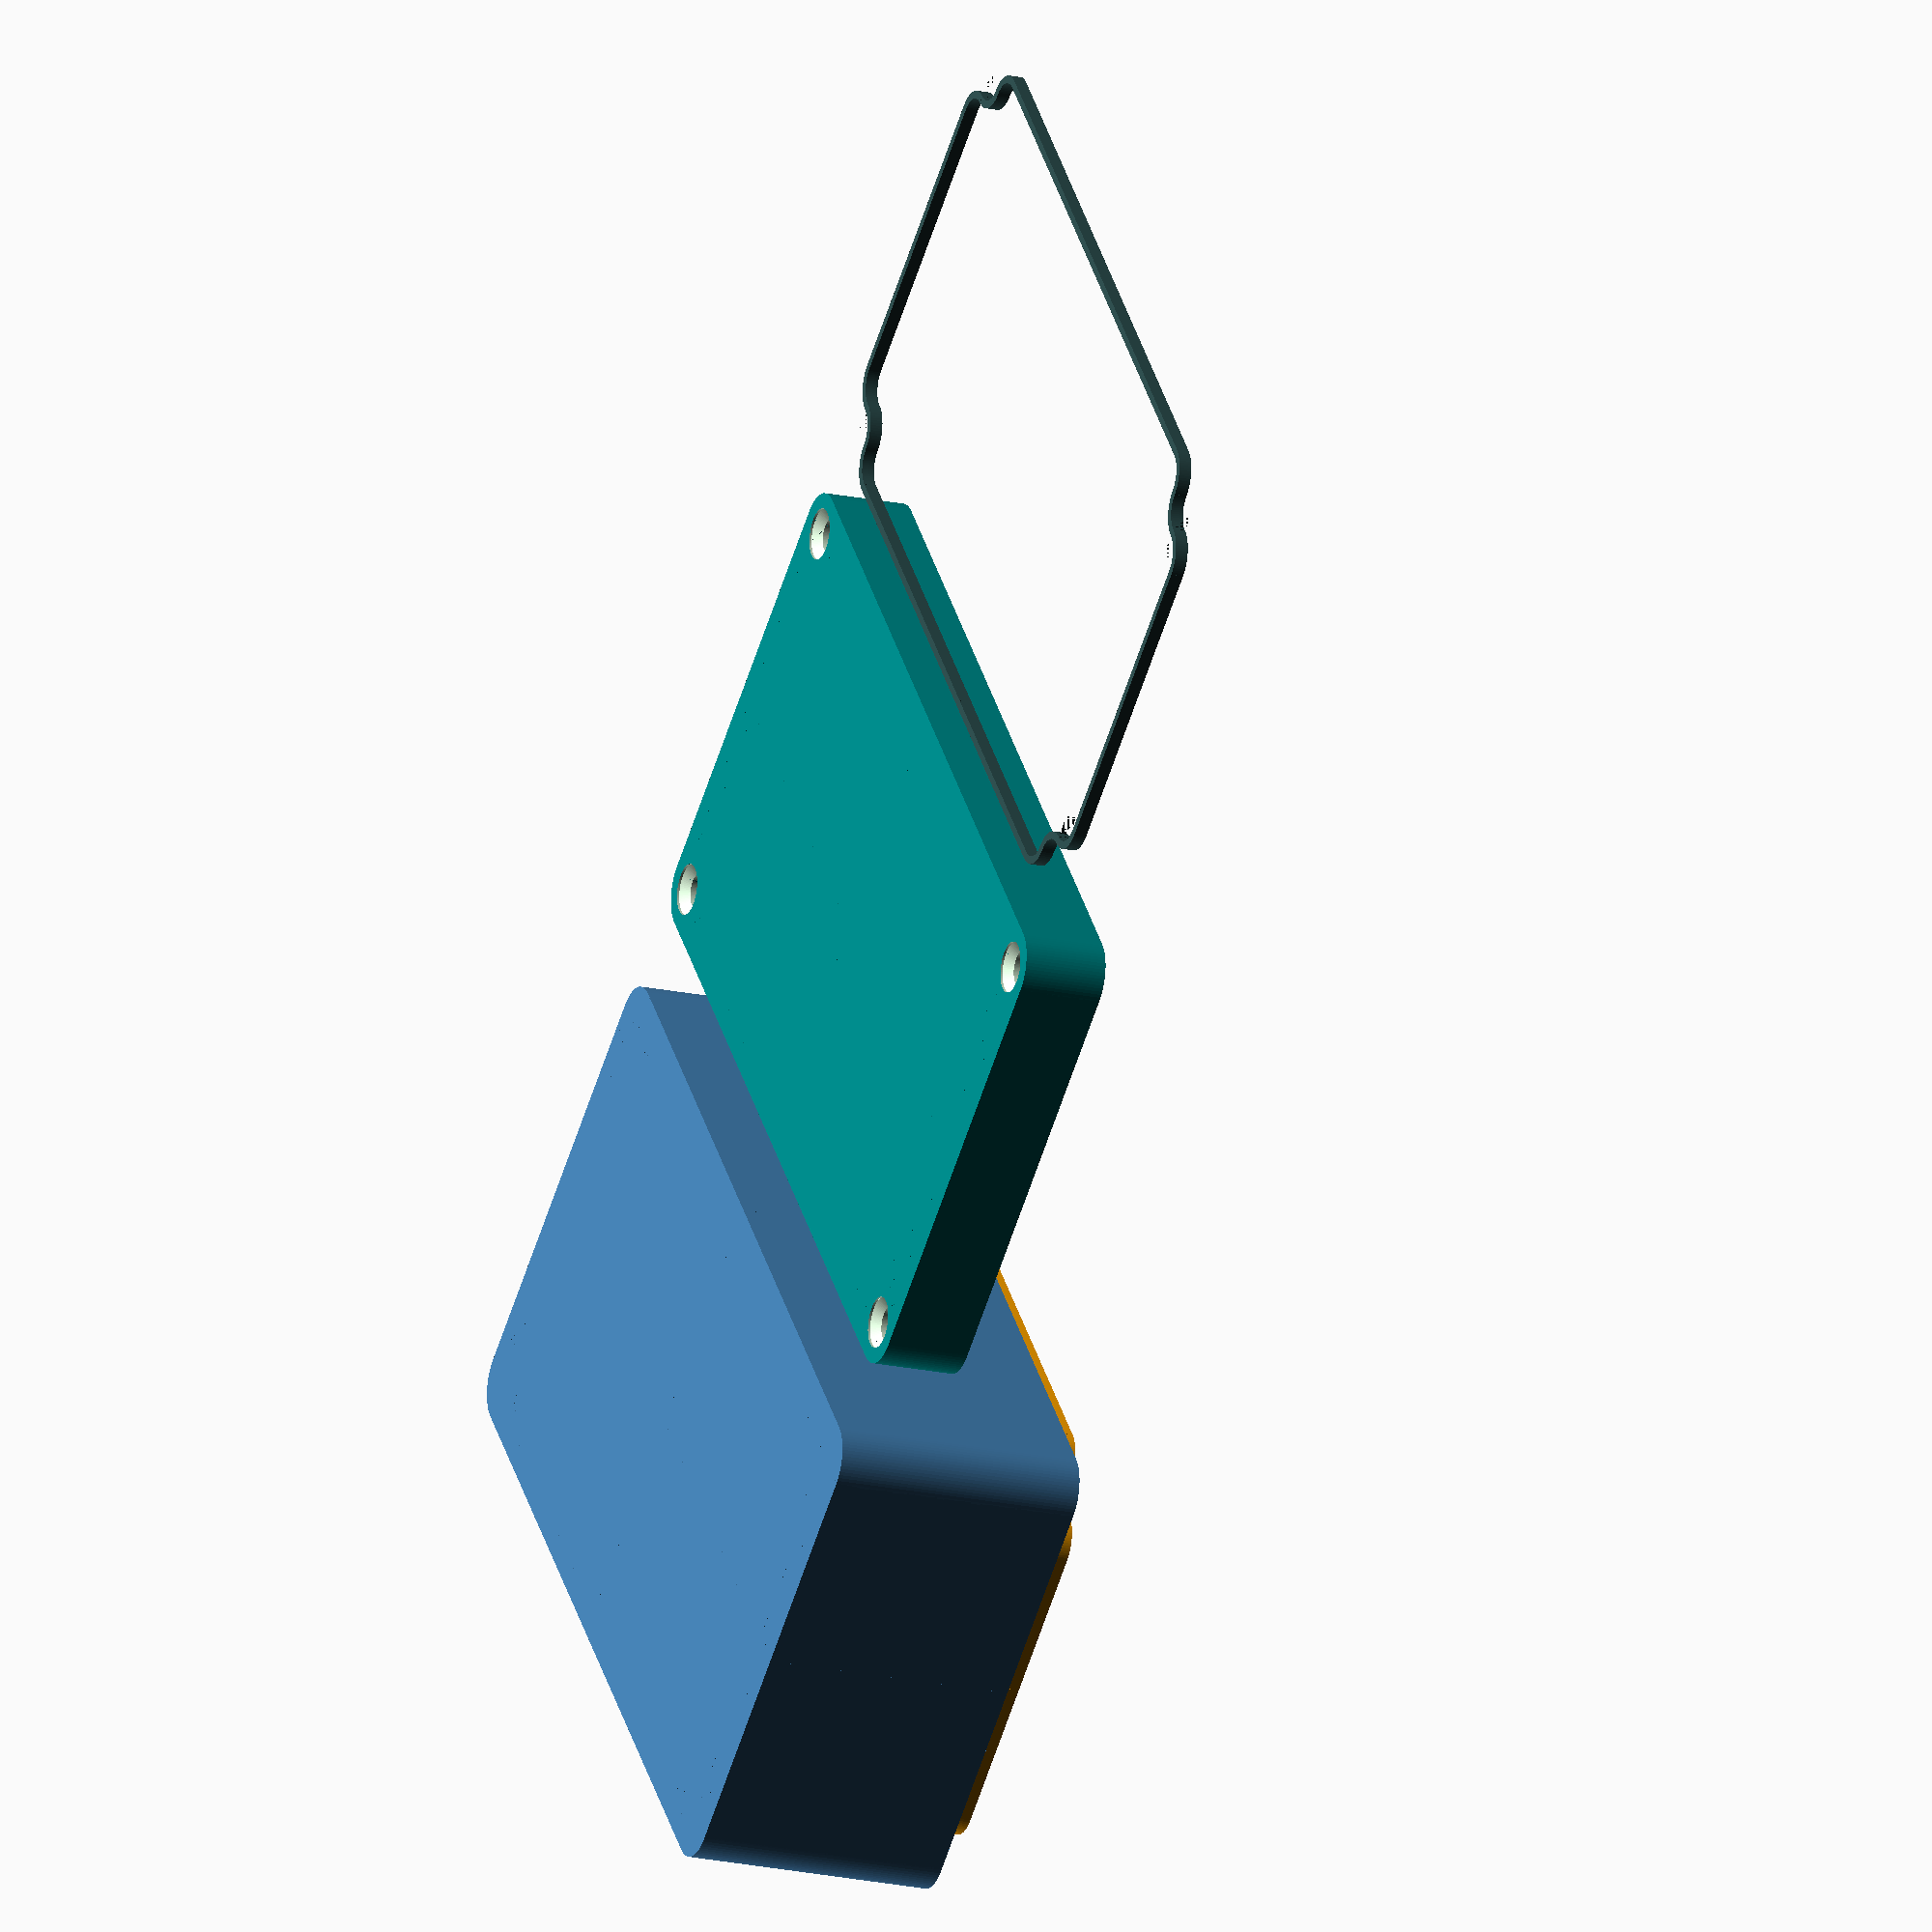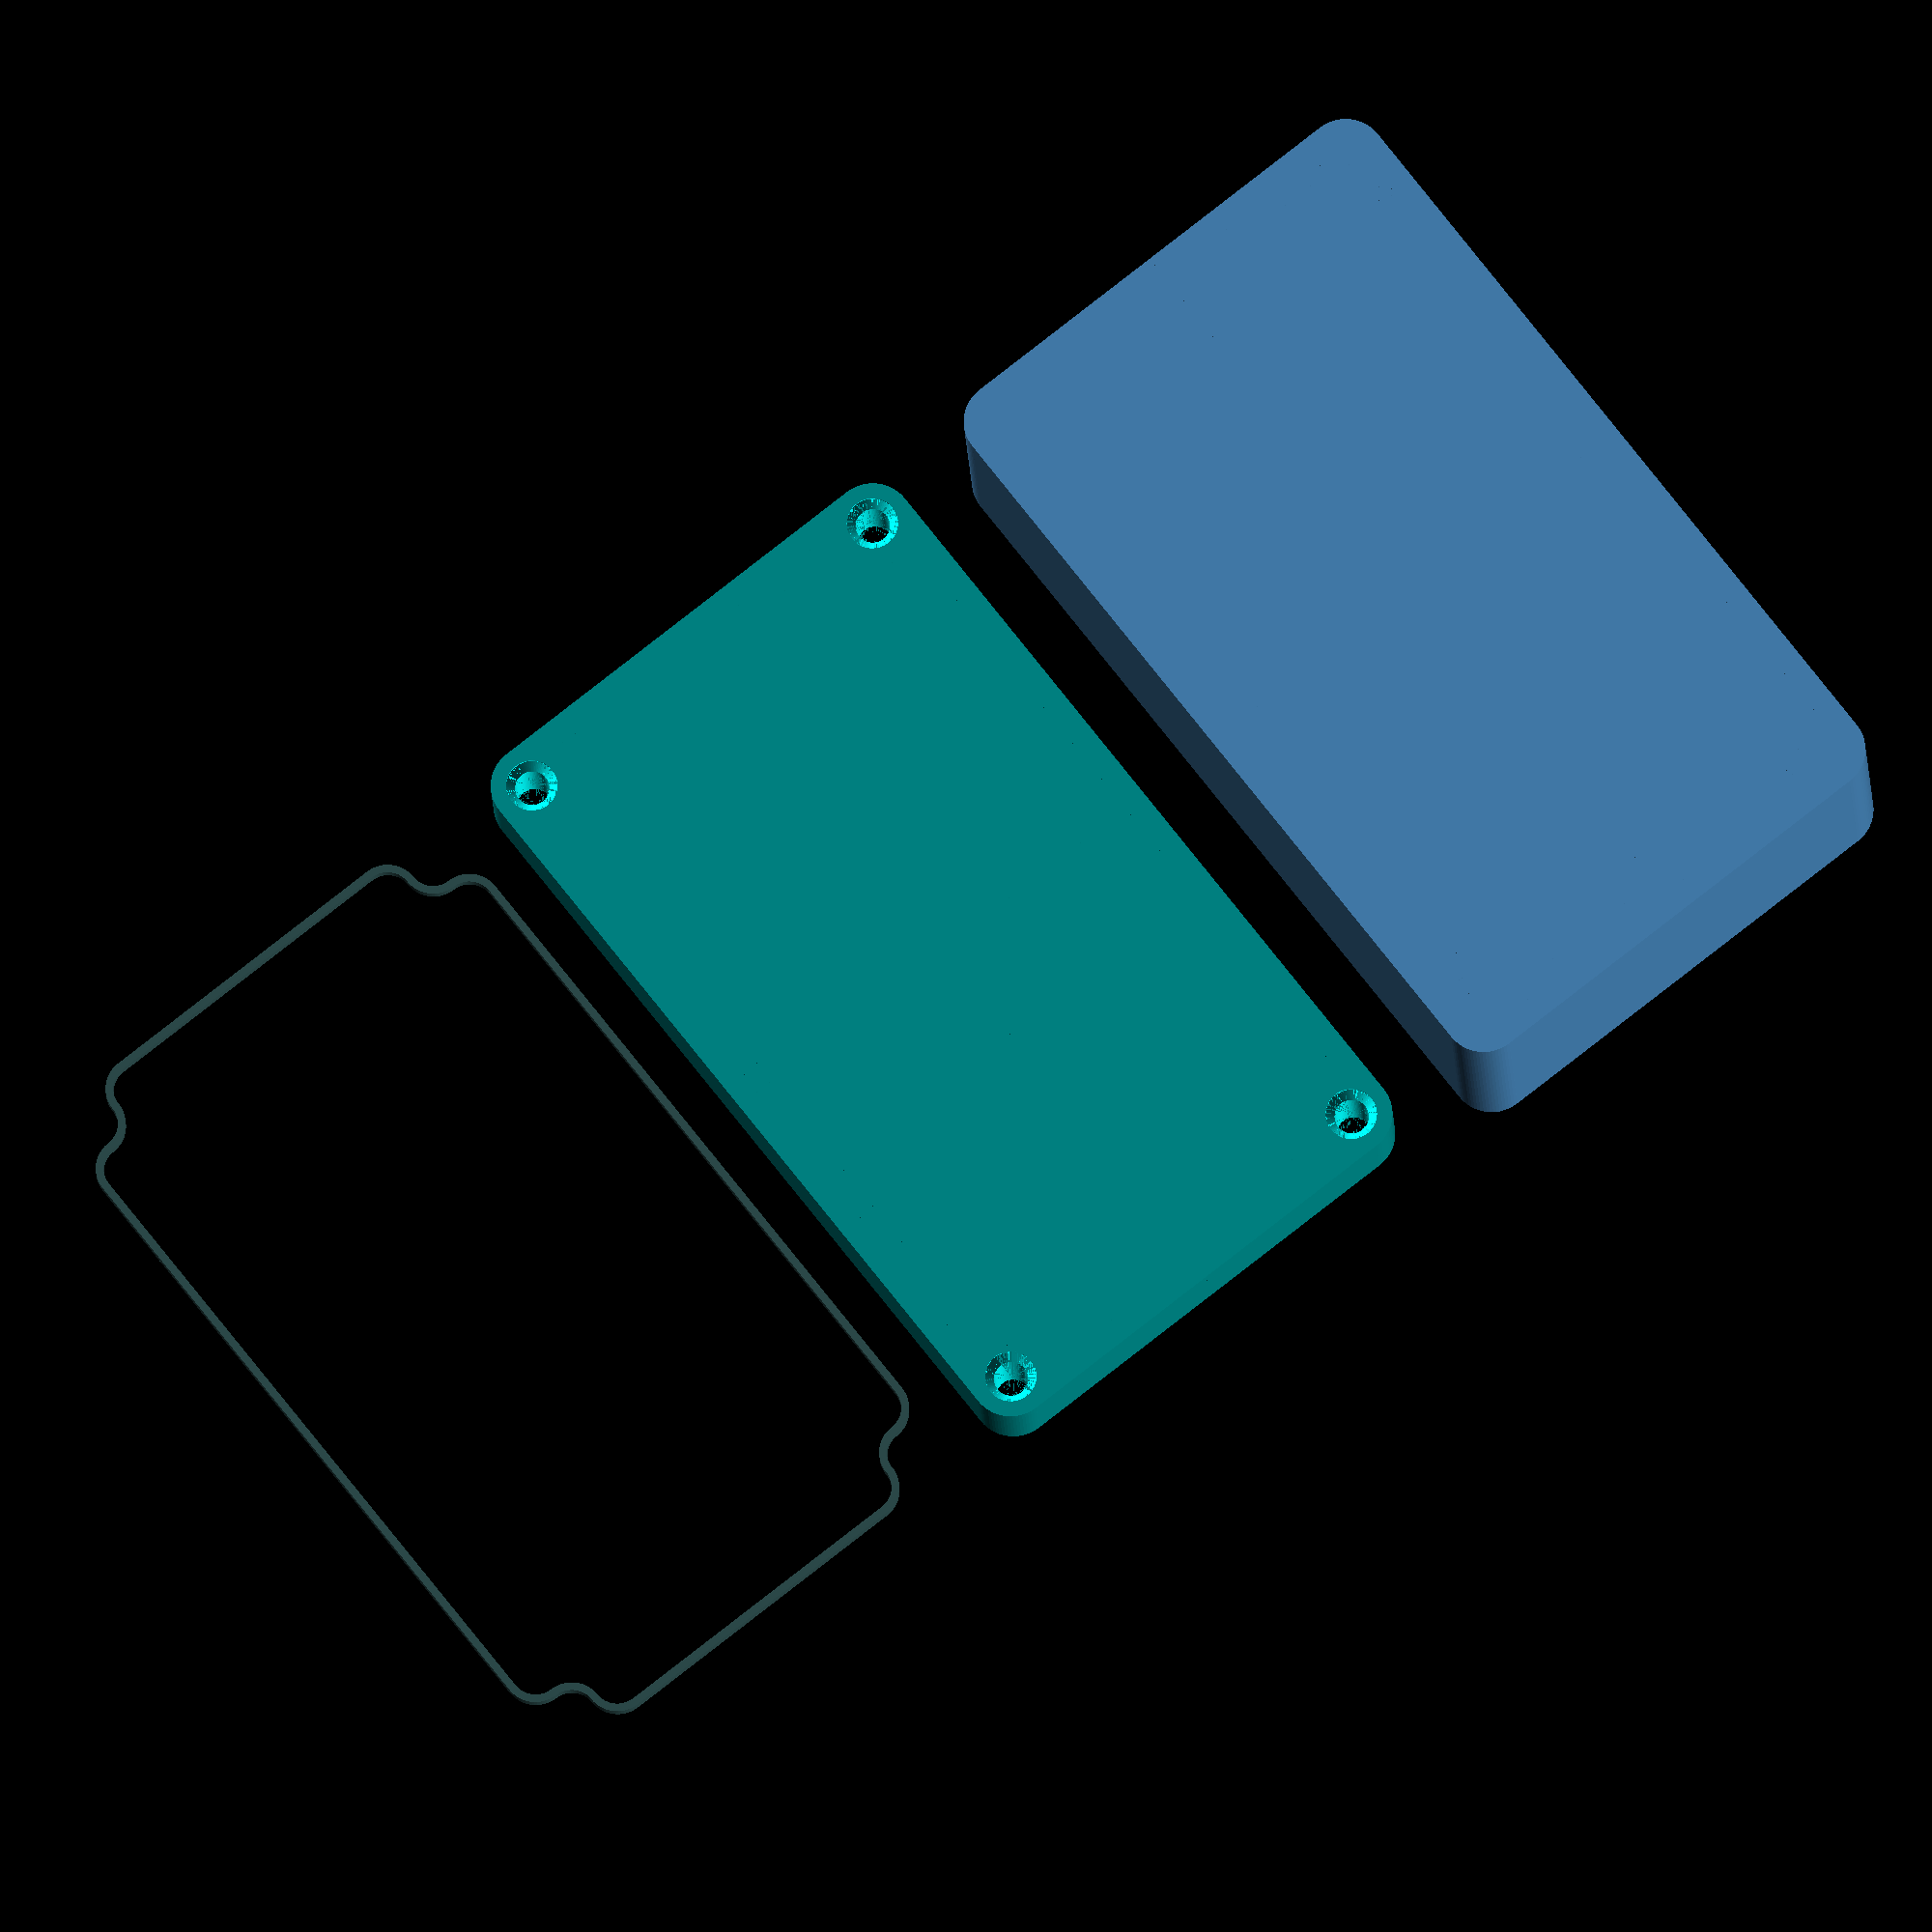
<openscad>
/*******************************************************************************
TITLE:
Stable and waterproof OpenSCAD case by pbtec

DESCRIPTION:

highly scalable case for 3D printing. Try it out!

Optimized for Openscad Customizer. Activate it under view/customizer and play around ;-)

No Support needed to print

- for waterproof cases you can use silicone sealing cord with diameters from 1 to 3mm
- to use also without sealing cord. The groove and ridge gives the housing a high stability and tightness.
- Use of Hot melt copper nuts, regular nuts or square nuts
- define outer vertical radius of corners
- echo output in console shows inner and outer size and more
- echo output shows the needed length of the screws
- use screws from m2 up to m5
- default are 4 screws at each corner. For large cases add addtional ones in the middle of both x and y sides if needed
- use several predefined wall mount holder, some with multiple mounting holes (up to 3)
- the screw holes can now be configured to go through the case or not. The regular nut can also be moved to the bottom
of the case
- custumizable 1 to 3 holes on each side for cable glands or similar
- holder for up to 3 pcbs or devices
- bottom mounting holes for wall mounting (not recommended for highly water-resistant housings)

Important!
- If you use standard nuts, you need to pause the printer a certain level to insert the nuts
- If you need a stable and waterproof case please print with 100% infill
- I'm aware that sometimes, when using too big or too small parameters, there are some rendering issues.
  To prevent such issues change only one parameter at once and check the result.

for waterproofness see https://blog.prusaprinters.org/watertight-3d-printing-part-2_53638/

This work is licensed under a Creative Commons (4.0 International License)
Attribution—Noncommercial—Share Alike
✖ | Sharing without ATTRIBUTION
✔ | Remix Culture allowed
✖ | Commercial Use
✖ | Free Cultural Works
✖ | Meets Open Definition

AUTHOR:
pbtec / pb-tec.ch

use https://paypal.me/pbtec if you want to spend me a coold beer. Thanks in advance :-)

VERSION:
V   KZZ DATE     COMMENT
6.0 pb  31.07.21 First Version to share
6.1 pb  15.12.22 Fixed some problems with german characters (Umlaute) in the code
7.0 pb  15.03.25 Added the option to use hot melt copper nut inserts
7.1 pb  16.03.25 Added solution for 3 pcb holders and 3 side wall holes on each side
7.2 pb  16.03.25 Added separate gasket option to print it with flexible material like TPU

*******************************************************************************/

/* [Render quality settings] */
// Set to at least to 150 before render and save as .stl file, otherwise you can go down to 40 for quick 3D view
$fn = 80; // [20:1:300]

/* [View settings] */
// Shows the Bottom of the case
ShowBottom = true;
// Shows the top of the case
ShowTop = true;
// Distance between top and bottom (if both are side by side displayed)
DistanceBetweenObjects = 10;
// Shows the housing assembled
ShowCaseAssembled = false;
// Shows the gasket
ShowGasket = true;
GasketHeight = 1.5;

/* [Control cuts (use only one at a time)] */
// To see the nuts inside (best view if not assembled showed)
SeeNutCut = false;
// To see the groove, ridge and Screw (best view if assembled showed)
SeeGrooveRidgeScrew = false;

/* [Case settings] */
// Length of the case
Caselength = 60;
// Width of the case
CaseWidth = 100;
// Height of the case
CaseHeight = 40;
// Splitt the Case height into bottom and top, check for the needed screws in echo output (console)
CutFromTop = 10.0;
// Thickness for the bottom and top wall (vertical walls needs to be calculated)
BottomTopThickness = 3.0;
// If this is bigger than the needed cylinder around the screw it will be ignored
CaseRadius = 12.0;

/* [Groove settings] */
// If using a SealingCord use the SealingCord diameter, otherwise x-times of your 3D Printer Nozzle (0.8/1.2/...) -->
// Ridge gets perfect for printing
GrooveWidth = 1.2; // [0.8:0.1:3]
// Not less than 1mm (for stability) and not more than 3mm --> Best 2mm
GrooveDepth = 2.0; // [1.0:0.1:3]
// Space between Groove and Ridge for a perfect fit, usualy 0.2 or 0.3 for FDM depending on your printer quality
Space = 0.3; // [0.0:0.1:0.4]
// Addtional vertical room for the pressed sealing Cord. For sealing cord 1.5mm -->0.5 // for 2mm -->0.8 // for 2.5
// -->1.0 // If no sealing cord then set this parameter to 0.
AddGrooveDepthForSealing = 0.8; // [0.0:0.1:3]
// Range Inside groove/ridge. Usualy 2 times or more the printer nozzle. For best stability at least 0.8
InnerBorder = 0.8; // [0.8:0.1:4]
// Range Outside groove/ridge . Usualy 2 times or more the printer nozzle. For best stability at least 0.8
OuterBorder = 0.8; // [0.8:0.1:4]

/* [Case Screw settings] */
// 2=m2/2.5=m2.5/3=m3/4=m4/5=m5   // max m5, larger sizes do not fit
MetricScrewSize = 3.0; // [2:m2, 2.5: m2.5, 3: m3, 4: m4, 5: m5]
// Chose your Screw head
ScrewHeadType =
    1; // [1:1 Countersunk head screw, 2: 2 Round or hex screw head - Counterbore, 3: 3 Exposed head - No counter]
// for round or hex screw head select the height of the head
ScrewHeadHeight = 2.6; // [0.0:0.1:10]
// for round head screw select the diameter of the head, for hex screw select the diameter size of your Socket wrench
// diameter
ScrewHeadDiameter = 6; // [0.0:0.1:20]
// Screw or hot melt nut Hole deepness (deepness in the Body/Cylinder). If too big, through hole possible
HoleDeepness = 20.0; //[1:0.1:500]
// Adds additional Screws on X axis (for large cases) --> Try it out
XAdditionalScrew = false; // can be true or false / Adds additional Screws on X axis (for large cases) --> Try it out
// Adds additional Screws on Y axis (for large cases) --> Try it out
YAdditionalScrew = false; // can be true or false / Adds additional Screws on Y axis (for large cases) --> Try it out

/* [Nut general settings] */
NutStyle = 1; // [1:1 Hot melt copper nut > New from Version 7.0, 2: 2 Standard nuts > Pause during printing to insert
// standard nuts, 3: 3 Square nuts > Pause during printing to insert square nuts, 4 : 4 Square nuts with
// external insert > No need for pause during print - but outer holes are visible]
// Size of material (plastic) above nut/square nut (3mm or better more). Use for NutStyle 2,3 and 4). The more, the more
// stable but need longer screws. Here you can also move the nut to the bottom of the case (since Version 7.0)
NutSink = 4.0; // [0:0.1:500]

/* [Hot melt copper nut settings (use for NutStyle 1) can also be used for self-tapping screws] */
// Hole diameter for self-tapped screw or hot melt copper nut (Measure the diameter))
HoleDiaThread = 3.2; //[1:0.1:10]
// Length of the hot melt copper nut (Measure the length) - It's just used to calculate the min length of the screw
HolelengthHotMeltNut = 10; //[1:0.1:30]

/* [Standard nut settings (use for NutStyle 2)] */
// Nut Settings / As there are (or I have) many different nuts dimensions, the size must be specified / Do not add
// separation space, only the real measurement // m2=1.5 // m2.5=1.9 // m3=2.4 // m4=3.2 // n5=3.8
NutHigh = 2.4;
// Distance between the paralell sides / Do not add separation space, only the real measurement // m2=3.8 // m2.5=4.9 //
// m3=5.4 // m4=6.9 // m5=7.9
NutDia = 5.4;

/* [Square Nut settings (Use for NutStyle 3 + 4)] */
// Select the high of the square nut / Do not add separation space, only the real measurement
SquareNutHigh = 1.9;
// Select the size of the square nut / Do not add separation space, only the real measurement
SquareNutSize = 5.4;
// Square nut insert from which side (NutStyle 4 only)
EdgeSquareNutInsertFrom_X = true;

/* [Wall mount holder settings] */
// Select if you need a mount holder
EnableMountHolder = false;
// Chose your desired wall mount style
MountHolderStyle = 5; // [1:Style 1, 2: Style 2, 3: Style 3, 4 : Style 4, 5 : Style 5]
// Some styles (1-3) allow more than one hole
CountOfMountHolderHoles = 1; // [1:One hole centered, 2: Two holes, 3: Three holes]
MountHolderHoleDiameter = 5; // [1:0.1:10]
MountHolderThickness = 4.0;  // [2:0.1:10]

/* [PCB/Device holder 1 settings] */
// Activate customizable PCB/Device holder 1
ShowDeviceHolder1 = false;
// Hole in the cylinder for the screw // 2.9 Screw = 2mm hole
ScrewHoleDiameter1 = 2.6;
// The diamter of the screw cylinder
ScrewCylinderDiameter1 = 7;
// The height of the screw cylinders (also the deepness for the screw hole)
ScrewCylinderHeight1 = 4.0;
// Distance between the holders in X direction
DeviceHolder_X_Distance1 = 20;
// Distance between the holders in Y direction
DeviceHolder_y_Distance1 = 30;
// Move all holders 1 in X direction
Offset_X_1 = 10;
// Move all holders 1 in Y direction
Offset_Y_1 = -20;

/* [PCB/Device holder 2 settings] */
// Activate customizable PCB/Device holder 2
ShowDeviceHolder2 = false;
// Hole in the cylinder for the screw // 2.9 Screw = 2mm hole
ScrewHoleDiameter2 = 2.6;
// The diamter of the screw cylinder
ScrewCylinderDiameter2 = 7;
// The height of the screw cylinders (also the deepness for the screw hole)
ScrewCylinderHeight2 = 10;
// Distance between the holders in X direction
DeviceHolder_X_Distance2 = 15;
// Distance between the holders in Y direction
DeviceHolder_y_Distance2 = 50;
// Move all holders 2 in X direction
Offset_X_2 = -15;
// Move all holders 2 in Y direction
Offset_Y_2 = -10;

/* [PCB/Device holder 3 settings] */
// Activate customizable PCB/Device holder 3
ShowDeviceHolder3 = false;
// Hole in the cylinder for the screw // 2.9 Screw = 2mm hole
ScrewHoleDiameter3 = 3;
// The diamter of the screw cylinder
ScrewCylinderDiameter3 = 9;
// The height of the screw cylinders (also the deepness for the screw hole)
ScrewCylinderHeight3 = 8.0;
// Distance between the holders in X direction
DeviceHolder_X_Distance3 = 40;
// Distance between the holders in Y direction
DeviceHolder_y_Distance3 = 10;
// Move all holders 3 in X direction
Offset_X_3 = 0;
// Move all holders 3 in Y direction
Offset_Y_3 = 0;

/* [Base bottom mounting holes settings. Not recommended for highly water-resistant housings] */
// Activate customizable base bottom mounting holes
ShowBottomMountingHoles = false;
// Diameter for the mounting holes
BottomMountingHolesDiameter = 3;
// Distance between the mounting holes in X direction
BottomMountingHoles_X_Distance = 40;
// Distance between the mounting holes in Y direction
BottomMountingHoles_y_Distance = 70;
// Move all mounting holes in X direction
BottomMountingHolesOffset_X = 50;
// Move all mounting holes in Y direction
BottomMountingHolesOffset_Y = 30;

/* [Wall Holes settings side A (for cable gland cut)] */
// Activate customizable holes for cable gland or similar
ShowSideWallHoles_A = false;
// Count of holes, if there is an additional screw on X or Y side the hole in the middle is not showed
CountOfSideWallHoles_A = 1; //[1:1:3]
// Diameter of the holes
SideWallHoleDiameter_A = 16.5; //[1:0.1:80]
// Add or decrease height position (up and down, 0 = centered)
SideWallHoleOffset_Z_A = 0;
// Add or decrease distance between the holes
SideWallHoleDistance_A = 20;
// Add or decrease horizontal position of the holes (0 = centered)
SideWallHolePosition_A = 0;

/* [Wall Holes settings side B (for cable gland cut)] */
// Activate customizable holes for cable gland or similar
ShowSideWallHoles_B = false;
// Count of holes, if there is an additional screw on X or Y side the hole in the middle is not showed
CountOfSideWallHoles_B = 1; //[1:1:3]
// Diameter of the holes
SideWallHoleDiameter_B = 16.5; //[1:0.1:80]
// Add or decrease height position (up and down, 0 = centered)
SideWallHoleOffset_Z_B = 0;
// Add or decrease distance between the holes
SideWallHoleDistance_B = 20;
// Add or decrease horizontal position of the holes (0 = centered)
SideWallHolePosition_B = 0;

/* [Wall Holes settings side C (for cable gland cut)] */
// Activate customizable holes for cable gland or similar
ShowSideWallHoles_C = false;
// Count of holes, if there is an additional screw on X or Y side the hole in the middle is not showed
CountOfSideWallHoles_C = 1; //[1:1:3]
// Diameter of the holes
SideWallHoleDiameter_C = 16.5; //[1:0.1:80]
// Add or decrease height position (up and down, 0 = centered)
SideWallHoleOffset_Z_C = 0;
// Add or decrease distance between the holes
SideWallHoleDistance_C = 20;
// Add or decrease horizontal position of the holes (0 = centered)
SideWallHolePosition_C = 0;

/* [Wall Holes settings side D (for cable gland cut)] */
// Activate customizable holes for cable gland or similar
ShowSideWallHoles_D = false;
// Count of holes, if there is an additional screw on X or Y side the hole in the middle is not showed
CountOfSideWallHoles_D = 1; //[1:1:3]
// Diameter of the holes
SideWallHoleDiameter_D = 16.5; //[1:0.1:80]
// Add or decrease height position (up and down, 0 = centered)
SideWallHoleOffset_Z_D = 0;
// Add or decrease distance between the holes
SideWallHoleDistance_D = 20;
// Add or decrease horizontal position of the holes (0 = centered)
SideWallHolePosition_D = 0;

// =========================  C A L C U L A T E D   S E T T I N G S (do not change!!!)
// ===================================

// Calculated Screw settings (do not change!!!)
ScrewHoleDia = MetricScrewSize + 1;
ScrewHeadDia = MetricScrewSize * 2;
ScrewCountersink = (MetricScrewSize + 8) / 14 - 0.5;

// Calculated settings for Ridge (do not change!!!)
RidgeHeight = GrooveDepth - Space;
RidgeWidth = GrooveWidth - Space;

// Calculated settings for case (do not change!!!)
SideWallThickness = InnerBorder + GrooveWidth + OuterBorder;
CaseRoundingRadius = ScrewHoleDia / 2 + InnerBorder + GrooveWidth + OuterBorder;
ScrewCornerPos = [ Caselength / 2 - CaseRoundingRadius, CaseWidth / 2 - CaseRoundingRadius, 0 ];
ScrewAddXPos = [ 0, CaseWidth / 2 - CaseRoundingRadius, 0 ];
ScrewAddYPos = [ Caselength / 2 - CaseRoundingRadius, 0, 0 ];

// Calculated settings for wall mount holder
MountHolderLenght = MountHolderHoleDiameter * 3;

// if both objects showed
X_ObjectPosition =
    ((ShowBottom) && (ShowTop) && (!ShowCaseAssembled)) ? Caselength / 2 + DistanceBetweenObjects / 2 : 0;

// If the case is assembled showed
Y_TopRotation = ShowCaseAssembled ? 180 : 0;
Z_TopHigh = ShowCaseAssembled ? CaseHeight : 0;

ShowSizes(); // Show the calculated sizes

//===============================================================================
//                                    M A I N
//===============================================================================

// --> Show the bottom of the case
translate([ X_ObjectPosition, 0, 0 ]) rotate([ 0, 0, 0 ]) difference()
{
    union()
    {
        BodyBottom();
        // **** Add your bottom case additions here ****
        // cylinder(h=20,d=15,center = true); // Example
    }
    // **** Add your bottom case cuts here ****
    // cylinder(h=15,d=20,center = true); // Example
}

// --> Show the top of the case
translate([ -X_ObjectPosition, 0, Z_TopHigh + 0.03 ]) rotate([ 0, Y_TopRotation, 0 ]) difference()
{
    union()
    {
        BodyTop();
        // **** Add your bottom top additions here ****
        // cylinder(h=18,d=10,center = true); // Example
    }
    // **** Add your top case cuts here ****
    // cylinder(h=20,d=5,center = true); // Example
}

if (ShowGasket)
{
    translate([ -Caselength / 2 - Caselength - DistanceBetweenObjects, 0, 0 ]) Gasket();
}

//===============================================================================
//                                  M O D U L E S
//===============================================================================

module BodyBottom()
{
    if (ShowBottom)
    {
        difference()
        {
            union()
            {
                rotate([ 0, 0, 0 ]) BodyQuarterBottom(Caselength, CaseWidth, CaseHeight - CutFromTop,
                                                      CaseRoundingRadius, SideWallThickness);
                rotate([ 0, 0, 180 ]) BodyQuarterBottom(Caselength, CaseWidth, CaseHeight - CutFromTop,
                                                        CaseRoundingRadius, SideWallThickness);
                mirror([ 0, 1, 0 ]) BodyQuarterBottom(Caselength, CaseWidth, CaseHeight - CutFromTop,
                                                      CaseRoundingRadius, SideWallThickness);
                mirror([ 1, 0, 0 ]) BodyQuarterBottom(Caselength, CaseWidth, CaseHeight - CutFromTop,
                                                      CaseRoundingRadius, SideWallThickness);

                // Add here additional parts

                if (EnableMountHolder)
                {
                    color("SteelBlue") if (MountHolderStyle != 5)
                    {
                        translate([ 0, CaseWidth / 2, 0 ]) MountHolder(MountHolderThickness, MountHolderHoleDiameter);
                        rotate([ 0, 0, 180 ]) translate([ 0, CaseWidth / 2, 0 ])
                            MountHolder(MountHolderThickness, MountHolderHoleDiameter);
                    }
                    else
                    {
                        translate([ 0, CaseWidth / 2, 0 ]) MountHolder(MountHolderThickness, MountHolderHoleDiameter);
                    }
                }
                if (ShowDeviceHolder1)
                {
                    translate(
                        [ DeviceHolder_X_Distance1 / 2 + Offset_X_1, DeviceHolder_y_Distance1 / 2 + Offset_Y_1, -0.01 ])
                        DeviceHolder("LightSalmon", ScrewCylinderHeight1, ScrewCylinderDiameter1, ScrewHoleDiameter1);
                    translate([
                        -DeviceHolder_X_Distance1 / 2 + Offset_X_1, -DeviceHolder_y_Distance1 / 2 + Offset_Y_1, -0.01
                    ]) DeviceHolder("LightSalmon", ScrewCylinderHeight1, ScrewCylinderDiameter1, ScrewHoleDiameter1);
                    translate([
                        DeviceHolder_X_Distance1 / 2 + Offset_X_1, -DeviceHolder_y_Distance1 / 2 + Offset_Y_1, -0.01
                    ]) DeviceHolder("LightSalmon", ScrewCylinderHeight1, ScrewCylinderDiameter1, ScrewHoleDiameter1);
                    translate([
                        -DeviceHolder_X_Distance1 / 2 + Offset_X_1, DeviceHolder_y_Distance1 / 2 + Offset_Y_1, -0.01
                    ]) DeviceHolder("LightSalmon", ScrewCylinderHeight1, ScrewCylinderDiameter1, ScrewHoleDiameter1);
                }
                if (ShowDeviceHolder2)
                {
                    translate(
                        [ DeviceHolder_X_Distance2 / 2 + Offset_X_2, DeviceHolder_y_Distance2 / 2 + Offset_Y_2, -0.01 ])
                        DeviceHolder("Khaki", ScrewCylinderHeight2, ScrewCylinderDiameter2, ScrewHoleDiameter2);
                    translate([
                        -DeviceHolder_X_Distance2 / 2 + Offset_X_2, -DeviceHolder_y_Distance2 / 2 + Offset_Y_2, -0.01
                    ]) DeviceHolder("Khaki", ScrewCylinderHeight2, ScrewCylinderDiameter2, ScrewHoleDiameter2);
                    translate([
                        DeviceHolder_X_Distance2 / 2 + Offset_X_2, -DeviceHolder_y_Distance2 / 2 + Offset_Y_2, -0.01
                    ]) DeviceHolder("Khaki", ScrewCylinderHeight2, ScrewCylinderDiameter2, ScrewHoleDiameter2);
                    translate([
                        -DeviceHolder_X_Distance2 / 2 + Offset_X_2, DeviceHolder_y_Distance2 / 2 + Offset_Y_2, -0.01
                    ]) DeviceHolder("Khaki", ScrewCylinderHeight2, ScrewCylinderDiameter2, ScrewHoleDiameter2);
                }
                if (ShowDeviceHolder3)
                {
                    translate(
                        [ DeviceHolder_X_Distance3 / 2 + Offset_X_3, DeviceHolder_y_Distance3 / 2 + Offset_Y_3, -0.01 ])
                        DeviceHolder("PaleGreen", ScrewCylinderHeight3, ScrewCylinderDiameter3, ScrewHoleDiameter3);
                    translate([
                        -DeviceHolder_X_Distance3 / 2 + Offset_X_3, -DeviceHolder_y_Distance3 / 2 + Offset_Y_3, -0.01
                    ]) DeviceHolder("PaleGreen", ScrewCylinderHeight3, ScrewCylinderDiameter3, ScrewHoleDiameter3);
                    translate([
                        DeviceHolder_X_Distance3 / 2 + Offset_X_3, -DeviceHolder_y_Distance3 / 2 + Offset_Y_3, -0.01
                    ]) DeviceHolder("PaleGreen", ScrewCylinderHeight3, ScrewCylinderDiameter3, ScrewHoleDiameter3);
                    translate([
                        -DeviceHolder_X_Distance3 / 2 + Offset_X_3, DeviceHolder_y_Distance3 / 2 + Offset_Y_3, -0.01
                    ]) DeviceHolder("PaleGreen", ScrewCylinderHeight3, ScrewCylinderDiameter3, ScrewHoleDiameter3);
                }
            }

            // Add here cut outs

            if (ShowBottomMountingHoles)
            {
                translate([
                    BottomMountingHoles_X_Distance / 2 + BottomMountingHolesOffset_X,
                    BottomMountingHoles_y_Distance / 2 + BottomMountingHolesOffset_Y, -0.01
                ]) cylinder(h = BottomTopThickness + 0.02, d = BottomMountingHolesDiameter, center = false);
                translate([
                    BottomMountingHoles_X_Distance / 2 + BottomMountingHolesOffset_X,
                    -BottomMountingHoles_y_Distance / 2 + BottomMountingHolesOffset_Y, -0.01
                ]) cylinder(h = BottomTopThickness + 0.02, d = BottomMountingHolesDiameter, center = false);
                translate([
                    -BottomMountingHoles_X_Distance / 2 + BottomMountingHolesOffset_X,
                    BottomMountingHoles_y_Distance / 2 + BottomMountingHolesOffset_Y, -0.01
                ]) cylinder(h = BottomTopThickness + 0.02, d = BottomMountingHolesDiameter, center = false);
                translate([
                    -BottomMountingHoles_X_Distance / 2 + BottomMountingHolesOffset_X,
                    -BottomMountingHoles_y_Distance / 2 + BottomMountingHolesOffset_Y, -0.01
                ]) cylinder(h = BottomTopThickness + 0.02, d = BottomMountingHolesDiameter, center = false);
            }

            if (SeeNutCut)
            {
                color("red") translate([ 0, 0, CaseHeight / 2 + CaseHeight - CutFromTop - NutSink ])
                    cube([ Caselength + 0.1, CaseWidth + 0.1, CaseHeight ], center = true);
            }
            if (SeeGrooveRidgeScrew)
            {
                color("red") translate([ Caselength - CaseRoundingRadius, 0, (CaseHeight + 0.1) / 2 - 0.05 ])
                    cube([ Caselength + 0.1, CaseWidth * 2 + 0.1, CaseHeight + 0.1 ], center = true);
                color("red")
                    translate([ 0, +CaseWidth / 2 - CaseWidth * 2 + CaseRoundingRadius, (CaseHeight + 0.1) / 2 - 0.05 ])
                        cube([ Caselength + 0.1, CaseWidth * 2 + 0.1, CaseHeight + 0.1 ], center = true);
            }

            if (ShowSideWallHoles_A)
            {
                if (CountOfSideWallHoles_A == 1)
                {
                    translate([
                        Caselength / 2 - SideWallThickness / 2, SideWallHolePosition_A,
                        SideWallHoleOffset_Z_A + BottomTopThickness + (CaseHeight - CutFromTop - BottomTopThickness) / 2
                    ]) rotate([ 90, 0, 90 ])
                        cylinder(h = SideWallThickness + 0.04, d = SideWallHoleDiameter_A, center = true);
                }
                if (CountOfSideWallHoles_A == 2)
                {
                    translate([
                        Caselength / 2 - SideWallThickness / 2, SideWallHoleDistance_A / 2 + SideWallHolePosition_A,
                        SideWallHoleOffset_Z_A + BottomTopThickness + (CaseHeight - CutFromTop - BottomTopThickness) / 2
                    ]) rotate([ 90, 0, 90 ])
                        cylinder(h = SideWallThickness + 0.04, d = SideWallHoleDiameter_A, center = true);
                    translate([
                        Caselength / 2 - SideWallThickness / 2, -SideWallHoleDistance_A / 2 + SideWallHolePosition_A,
                        SideWallHoleOffset_Z_A + BottomTopThickness + (CaseHeight - CutFromTop - BottomTopThickness) / 2
                    ]) rotate([ 90, 0, 90 ])
                        cylinder(h = SideWallThickness + 0.04, d = SideWallHoleDiameter_A, center = true);
                }
                if (CountOfSideWallHoles_A == 3)
                {
                    translate([
                        Caselength / 2 - SideWallThickness / 2, SideWallHolePosition_A,
                        SideWallHoleOffset_Z_A + BottomTopThickness + (CaseHeight - CutFromTop - BottomTopThickness) / 2
                    ]) rotate([ 90, 0, 90 ])
                        cylinder(h = SideWallThickness + 0.04, d = SideWallHoleDiameter_A, center = true);
                    translate([
                        Caselength / 2 - SideWallThickness / 2, SideWallHoleDistance_A + SideWallHolePosition_A,
                        SideWallHoleOffset_Z_A + BottomTopThickness + (CaseHeight - CutFromTop - BottomTopThickness) / 2
                    ]) rotate([ 90, 0, 90 ])
                        cylinder(h = SideWallThickness + 0.04, d = SideWallHoleDiameter_A, center = true);
                    translate([
                        Caselength / 2 - SideWallThickness / 2, -SideWallHoleDistance_A + SideWallHolePosition_A,
                        SideWallHoleOffset_Z_A + BottomTopThickness + (CaseHeight - CutFromTop - BottomTopThickness) / 2
                    ]) rotate([ 90, 0, 90 ])
                        cylinder(h = SideWallThickness + 0.04, d = SideWallHoleDiameter_A, center = true);
                }
            }

            if (ShowSideWallHoles_B)
            {
                if (CountOfSideWallHoles_B == 1)
                {
                    translate([
                        SideWallHolePosition_B, -CaseWidth / 2 + SideWallThickness / 2,
                        SideWallHoleOffset_Z_B + BottomTopThickness + (CaseHeight - CutFromTop - BottomTopThickness) / 2
                    ]) rotate([ 90, 0, 0 ])
                        cylinder(h = SideWallThickness + 0.04, d = SideWallHoleDiameter_B, center = true);
                }
                if (CountOfSideWallHoles_B == 2)
                {
                    translate([
                        SideWallHoleDistance_B / 2 + SideWallHolePosition_B, -CaseWidth / 2 + SideWallThickness / 2,
                        SideWallHoleOffset_Z_B + BottomTopThickness + (CaseHeight - CutFromTop - BottomTopThickness) / 2
                    ]) rotate([ 90, 0, 0 ])
                        cylinder(h = SideWallThickness + 0.04, d = SideWallHoleDiameter_B, center = true);
                    translate([
                        -SideWallHoleDistance_B / 2 + SideWallHolePosition_B, -CaseWidth / 2 + SideWallThickness / 2,
                        SideWallHoleOffset_Z_B + BottomTopThickness + (CaseHeight - CutFromTop - BottomTopThickness) / 2
                    ]) rotate([ 90, 0, 0 ])
                        cylinder(h = SideWallThickness + 0.04, d = SideWallHoleDiameter_B, center = true);
                }
                if (CountOfSideWallHoles_B == 3)
                {
                    translate([
                        SideWallHolePosition_B, -CaseWidth / 2 + SideWallThickness / 2,
                        SideWallHoleOffset_Z_B + BottomTopThickness + (CaseHeight - CutFromTop - BottomTopThickness) / 2
                    ]) rotate([ 90, 0, 0 ])
                        cylinder(h = SideWallThickness + 0.04, d = SideWallHoleDiameter_B, center = true);
                    translate([
                        SideWallHoleDistance_B + SideWallHolePosition_B, -CaseWidth / 2 + SideWallThickness / 2,
                        SideWallHoleOffset_Z_B + BottomTopThickness + (CaseHeight - CutFromTop - BottomTopThickness) / 2
                    ]) rotate([ 90, 0, 0 ])
                        cylinder(h = SideWallThickness + 0.04, d = SideWallHoleDiameter_B, center = true);
                    translate([
                        -SideWallHoleDistance_B + SideWallHolePosition_B, -CaseWidth / 2 + SideWallThickness / 2,
                        SideWallHoleOffset_Z_B + BottomTopThickness + (CaseHeight - CutFromTop - BottomTopThickness) / 2
                    ]) rotate([ 90, 0, 0 ])
                        cylinder(h = SideWallThickness + 0.04, d = SideWallHoleDiameter_B, center = true);
                }
            }

            if (ShowSideWallHoles_C)
            {
                if (CountOfSideWallHoles_C == 1)
                {
                    translate([
                        -Caselength / 2 + SideWallThickness / 2, SideWallHolePosition_C,
                        SideWallHoleOffset_Z_C + BottomTopThickness + (CaseHeight - CutFromTop - BottomTopThickness) / 2
                    ]) rotate([ 90, 0, 90 ])
                        cylinder(h = SideWallThickness + 0.04, d = SideWallHoleDiameter_C, center = true);
                }
                if (CountOfSideWallHoles_C == 2)
                {
                    translate([
                        -Caselength / 2 + SideWallThickness / 2, SideWallHoleDistance_C / 2 + SideWallHolePosition_C,
                        SideWallHoleOffset_Z_C + BottomTopThickness + (CaseHeight - CutFromTop - BottomTopThickness) / 2
                    ]) rotate([ 90, 0, 90 ])
                        cylinder(h = SideWallThickness + 0.04, d = SideWallHoleDiameter_C, center = true);
                    translate([
                        -Caselength / 2 + SideWallThickness / 2, -SideWallHoleDistance_C / 2 + SideWallHolePosition_C,
                        SideWallHoleOffset_Z_C + BottomTopThickness + (CaseHeight - CutFromTop - BottomTopThickness) / 2
                    ]) rotate([ 90, 0, 90 ])
                        cylinder(h = SideWallThickness + 0.04, d = SideWallHoleDiameter_C, center = true);
                }
                if (CountOfSideWallHoles_C == 3)
                {
                    translate([
                        -Caselength / 2 + SideWallThickness / 2, SideWallHolePosition_C,
                        SideWallHoleOffset_Z_C + BottomTopThickness + (CaseHeight - CutFromTop - BottomTopThickness) / 2
                    ]) rotate([ 90, 0, 90 ])
                        cylinder(h = SideWallThickness + 0.04, d = SideWallHoleDiameter_C, center = true);
                    translate([
                        -Caselength / 2 + SideWallThickness / 2, SideWallHoleDistance_C + SideWallHolePosition_C,
                        SideWallHoleOffset_Z_C + BottomTopThickness + (CaseHeight - CutFromTop - BottomTopThickness) / 2
                    ]) rotate([ 90, 0, 90 ])
                        cylinder(h = SideWallThickness + 0.04, d = SideWallHoleDiameter_C, center = true);
                    translate([
                        -Caselength / 2 + SideWallThickness / 2, -SideWallHoleDistance_C + SideWallHolePosition_C,
                        SideWallHoleOffset_Z_C + BottomTopThickness + (CaseHeight - CutFromTop - BottomTopThickness) / 2
                    ]) rotate([ 90, 0, 90 ])
                        cylinder(h = SideWallThickness + 0.04, d = SideWallHoleDiameter_C, center = true);
                }
            }

            if (ShowSideWallHoles_D)
            {
                if (CountOfSideWallHoles_D == 1)
                {
                    translate([
                        SideWallHolePosition_D, CaseWidth / 2 - SideWallThickness / 2,
                        SideWallHoleOffset_Z_D + BottomTopThickness + (CaseHeight - CutFromTop - BottomTopThickness) / 2
                    ]) rotate([ 90, 0, 0 ])
                        cylinder(h = SideWallThickness + 0.04, d = SideWallHoleDiameter_D, center = true);
                }
                if (CountOfSideWallHoles_D == 2)
                {
                    translate([
                        SideWallHoleDistance_D / 2 + SideWallHolePosition_D, CaseWidth / 2 - SideWallThickness / 2,
                        SideWallHoleOffset_Z_D + BottomTopThickness + (CaseHeight - CutFromTop - BottomTopThickness) / 2
                    ]) rotate([ 90, 0, 0 ])
                        cylinder(h = SideWallThickness + 0.04, d = SideWallHoleDiameter_D, center = true);
                    translate([
                        -SideWallHoleDistance_D / 2 + SideWallHolePosition_D, CaseWidth / 2 - SideWallThickness / 2,
                        SideWallHoleOffset_Z_D + BottomTopThickness + (CaseHeight - CutFromTop - BottomTopThickness) / 2
                    ]) rotate([ 90, 0, 0 ])
                        cylinder(h = SideWallThickness + 0.04, d = SideWallHoleDiameter_D, center = true);
                }
                if (CountOfSideWallHoles_D == 3)
                {
                    translate([
                        SideWallHolePosition_D, CaseWidth / 2 - SideWallThickness / 2,
                        SideWallHoleOffset_Z_D + BottomTopThickness + (CaseHeight - CutFromTop - BottomTopThickness) / 2
                    ]) rotate([ 90, 0, 0 ])
                        cylinder(h = SideWallThickness + 0.04, d = SideWallHoleDiameter_D, center = true);
                    translate([
                        SideWallHoleDistance_D + SideWallHolePosition_D, CaseWidth / 2 - SideWallThickness / 2,
                        SideWallHoleOffset_Z_D + BottomTopThickness + (CaseHeight - CutFromTop - BottomTopThickness) / 2
                    ]) rotate([ 90, 0, 0 ])
                        cylinder(h = SideWallThickness + 0.04, d = SideWallHoleDiameter_D, center = true);
                    translate([
                        -SideWallHoleDistance_D + SideWallHolePosition_D, CaseWidth / 2 - SideWallThickness / 2,
                        SideWallHoleOffset_Z_D + BottomTopThickness + (CaseHeight - CutFromTop - BottomTopThickness) / 2
                    ]) rotate([ 90, 0, 0 ])
                        cylinder(h = SideWallThickness + 0.04, d = SideWallHoleDiameter_D, center = true);
                }
            }
        }
    }
}

module BodyTop()
{
    if (ShowTop)
    {
        difference()
        {
            union()
            {
                rotate([ 0, 0, 0 ])
                    BodyQuarterTop(Caselength, CaseWidth, CutFromTop, CaseRoundingRadius, SideWallThickness);
                rotate([ 0, 0, 180 ])
                    BodyQuarterTop(Caselength, CaseWidth, CutFromTop, CaseRoundingRadius, SideWallThickness);
                mirror([ 0, 1, 0 ])
                    BodyQuarterTop(Caselength, CaseWidth, CutFromTop, CaseRoundingRadius, SideWallThickness);
                mirror([ 1, 0, 0 ])
                    BodyQuarterTop(Caselength, CaseWidth, CutFromTop, CaseRoundingRadius, SideWallThickness);
            }
            if (SeeGrooveRidgeScrew)
            {
                color("red") translate([ -Caselength + CaseRoundingRadius, 0, (CaseHeight + 0.1) / 2 - 0.05 ])
                    cube([ Caselength + 0.1, CaseWidth + 0.1, CaseHeight + 0.1 ], center = true);
                color("red") translate([ 0, -CaseWidth + CaseRoundingRadius, (CaseHeight + 0.1) / 2 - 0.05 ])
                    cube([ Caselength + 0.1, CaseWidth + 0.1, CaseHeight + 0.1 ], center = true);
            }
        }
    }
}

module MountHolder(Thick, Hole)
{
    translate([ 0, 0, 0.005 ]) difference()
    {

        if (MountHolderStyle == 1)
        {
            $fn = 40;
            roundedBox([ Caselength, MountHolderLenght * 2, Thick * 2 ], Thick / 3, 0);
        }
        if (MountHolderStyle == 2)
        {
            $fn = 60;
            roundedBox([ Caselength, MountHolderLenght * 2, Thick * 2 ], CaseRoundingRadius, 1);
        }
        if (MountHolderStyle == 3)
        {
            roundedBox([ Caselength, MountHolderLenght * 2, Thick * 2 ], 0, 2);
        }
        if ((MountHolderStyle > 0) && (MountHolderStyle < 4))
        {
            translate([ 0, 0, -Thick / 2 - 0.02 ])
                cube([ Caselength + 0.02, MountHolderLenght * 2 + 0.02, Thick + 0.04 ], center = true);
            translate([ 0, -MountHolderLenght / 2 - CaseRoundingRadius, Thick / 2 + 0.02 ])
                cube([ Caselength + 0.02, MountHolderLenght + 0.02, Thick + 0.08 ], center = true);
            translate([ 0, -MountHolderLenght / 2, Thick / 2 + 0.02 ]) cube(
                [ Caselength - 2 * CaseRoundingRadius + 0.02, MountHolderLenght + 0.02, Thick + 0.08 ], center = true);
            translate([ 0, -CaseRoundingRadius, MountHolderThickness / 2 - 0.02 ]) translate(ScrewAddYPos)
                cylinder(h = MountHolderThickness + 0.06, d = ScrewHoleDia, center = true);
            mirror([ 1, 0, 0 ]) translate([ 0, -CaseRoundingRadius, MountHolderThickness / 2 - 0.02 ])
                translate(ScrewAddYPos) cylinder(h = MountHolderThickness + 0.06, d = ScrewHoleDia, center = true);

            if (CountOfMountHolderHoles > 1)
            {
                translate([ Caselength / 2 - Hole - Thick / 3, Hole * 1.5, MountHolderThickness / 2 - 0.02 ])
                    cylinder(h = MountHolderThickness + 0.06, d = Hole, center = true);
                translate([ -Caselength / 2 + Hole + Thick / 3, Hole * 1.5, MountHolderThickness / 2 - 0.02 ])
                    cylinder(h = MountHolderThickness + 0.06, d = Hole, center = true);
            }
            if (CountOfMountHolderHoles != 2)
            {
                translate([ 0, Hole * 1.5, MountHolderThickness / 2 - 0.02 ])
                    cylinder(h = MountHolderThickness + 0.06, d = Hole, center = true);
            }
        }
    }
    if (MountHolderStyle == 4)
    {
        HolderRad = Hole / 2;
        HolderWidth = 4 * Hole;
        translate([ 0, MountHolderLenght, 0 ]) difference()
        {
            union()
            {
                translate([ 0, -MountHolderLenght + HolderRad, 0 ])
                    roundedBox([ HolderWidth, MountHolderLenght * 2, Thick * 2 ], HolderRad, 0);
                translate([ -HolderWidth / 2 + HolderRad, 0, 0 ]) rotate([ 0, 0, -45 ])
                    translate([ HolderWidth - HolderRad, -MountHolderLenght + HolderRad, 0 ])
                        roundedBox([ 2 * HolderWidth, MountHolderLenght * 2, Thick * 2 ], HolderRad, 0);
                translate([ HolderWidth / 2 - HolderRad, 0, 0 ]) rotate([ 0, 0, 45 ])
                    translate([ -HolderWidth + HolderRad, -MountHolderLenght + HolderRad, 0 ])
                        roundedBox([ 2 * HolderWidth, MountHolderLenght * 2, Thick * 2 ], HolderRad, 0);
            }
            translate([ 0, -(3 * HolderWidth) / 2 - MountHolderLenght, -0.02 ])
                cube([ 10 * HolderWidth, 3 * HolderWidth, Thick * 2 + 0.06 ], center = true);
            translate([ 0, -(3 * HolderWidth) / 2, -Thick - 0.02 ])
                cube([ 4 * HolderWidth, 4 * HolderWidth, Thick * 2 ], center = true);
            translate([ 0, -MountHolderLenght + Hole * 1.8, MountHolderThickness / 2 - 0.02 ])
                cylinder(h = MountHolderThickness + 0.06, d = Hole, center = true);
        }
    }
    if (MountHolderStyle == 5)
    {
        HolderRad = Hole / 2;
        HolderWidth = 4 * Hole;
        translate([ 0, MountHolderLenght, 0 ]) difference()
        {
            union()
            {
                $fn = 40;
                translate([ 0, -MountHolderLenght + HolderRad, 0 ])
                    roundedBox([ HolderWidth, MountHolderLenght * 2, Thick * 2 ], HolderRad, 0);
                translate([ -HolderWidth / 2 + HolderRad, 0, 0 ]) rotate([ 0, 0, -45 ])
                    translate([ HolderWidth - HolderRad, -MountHolderLenght + HolderRad, 0 ])
                        roundedBox([ 2 * HolderWidth, MountHolderLenght * 2, Thick * 2 ], HolderRad, 0);
                translate([ HolderWidth / 2 - HolderRad, 0, 0 ]) rotate([ 0, 0, 45 ])
                    translate([ -HolderWidth + HolderRad, -MountHolderLenght + HolderRad, 0 ])
                        roundedBox([ 2 * HolderWidth, MountHolderLenght * 2, Thick * 2 ], HolderRad, 0);
            }
            translate([ 0, -(3 * HolderWidth) / 2 - MountHolderLenght, -0.02 ])
                cube([ 10 * HolderWidth, 3 * HolderWidth, Thick * 4 + 0.06 ], center = true);
            translate([ 0, -(3 * HolderWidth) / 2, -Thick - 0.02 ])
                cube([ 4 * HolderWidth, 4 * HolderWidth, Thick * 2 ], center = true);
            hull()
            {
                translate([ -Hole / 1.1, -MountHolderLenght + Hole * 1.6, MountHolderThickness / 2 - 0.02 ])
                    cylinder(h = MountHolderThickness + 0.06, d = Hole, center = true);
                translate([ +Hole / 1.1, -MountHolderLenght + Hole * 1.6, MountHolderThickness / 2 - 0.02 ])
                    cylinder(h = MountHolderThickness + 0.06, d = Hole, center = true);
            }
        }
        rotate([ 0, 0, 180 ]) translate([ 0, MountHolderLenght + CaseWidth, 0 ]) difference()
        {
            union()
            {
                $fn = 40;
                translate([ 0, -MountHolderLenght + HolderRad, 0 ])
                    roundedBox([ HolderWidth, MountHolderLenght * 2, Thick * 2 ], HolderRad, 0);
                translate([ -HolderWidth / 2 + HolderRad, 0, 0 ]) rotate([ 0, 0, -45 ])
                    translate([ HolderWidth - HolderRad, -MountHolderLenght + HolderRad, 0 ])
                        roundedBox([ 2 * HolderWidth, MountHolderLenght * 2, Thick * 2 ], HolderRad, 0);
                translate([ HolderWidth / 2 - HolderRad, 0, 0 ]) rotate([ 0, 0, 45 ])
                    translate([ -HolderWidth + HolderRad, -MountHolderLenght + HolderRad, 0 ])
                        roundedBox([ 2 * HolderWidth, MountHolderLenght * 2, Thick * 2 ], HolderRad, 0);
            }
            translate([ 0, -(3 * HolderWidth) / 2 - MountHolderLenght, -0.02 ])
                cube([ 10 * HolderWidth, 3 * HolderWidth, Thick * 2 + 0.06 ], center = true);
            translate([ 0, -(3 * HolderWidth) / 2, -Thick - 0.02 ])
                cube([ 4 * HolderWidth, 4 * HolderWidth, Thick * 2 ], center = true);
            hull()
            {
                translate([ 0, -MountHolderLenght + Hole * 1.6 + Hole / 1.8, MountHolderThickness / 2 - 0.02 ])
                    cylinder(h = MountHolderThickness + 0.06, d = Hole, center = true);
                translate([ 0, -MountHolderLenght + Hole * 1.6 - Hole / 1.8, MountHolderThickness / 2 - 0.02 ])
                    cylinder(h = MountHolderThickness + 0.06, d = Hole, center = true);
            }
        }
    }
}

module ShowSizes()
{
    echo();
    echo(str(" Stable and waterproof OpenSCAD case by pbtec V7.2"));
    echo();
    echo(str(" Render quality : ", $fn));
    echo();
    echo(str(" --> Case outer dimensions: "));
    echo(str(" Length : ", Caselength, "mm "));
    echo(str(" Width : ", CaseWidth, "mm "));
    echo(str(" High : ", CaseHeight, "mm "));
    echo(str(" Top (upper piece) high : ", CutFromTop, "mm "));
    echo(str(" Bottom (lower piece) high : ", CaseHeight - CutFromTop, "mm "));
    echo(str(" Side wall thickness : ", SideWallThickness, "mm "));
    echo(str(" Bottom & top wall thickness : ", BottomTopThickness, "mm "));
    echo(str(" Case rounding radius : ", CaseRoundingRadius, "mm "));
    echo();
    echo(str(" --> Case inner dimensions : "));
    echo(str(" X : Wall to wall : ", Caselength - 2 * SideWallThickness, "mm "));
    echo(str(" X : Screw cylinder to screw cylinder : ", Caselength - 4 * CaseRoundingRadius, "mm "));
    echo(str(" Y : Wall to wall : ", CaseWidth - 2 * SideWallThickness, "mm "));
    echo(str(" Y : Screw cylinder to screw cylinder : ", CaseWidth - 4 * CaseRoundingRadius, "mm "));
    echo(str(" Top to bottom  : ", CaseHeight - 2 * BottomTopThickness, "mm "));
    echo();
    echo(str(" Screw dimensions : "));
    echo(str(" Metric Screw size: m", MetricScrewSize));
    echo(str(" Screw hole diameter : ", ScrewHoleDia, "mm "));
    echo(str(" Screw head diameter : ", ScrewHeadDia, "mm "));
    echo(str(" X : Additional screw (3rd)) : ", XAdditionalScrew));
    echo(str(" Y : Additional screws (3rd) : ", YAdditionalScrew));
    echo(str(" --> Check if you have screws within the following size : "));

    if (NutStyle == 1) // Hot melt copper nuts
    {
        if (ScrewHeadType == 1) // countersunk screws and flat head screws without counter
        {
            vTopMin = CutFromTop;
            vTopMax = CutFromTop;
            vBottomMin = HolelengthHotMeltNut;
            vBottomMax = HoleDeepness;
            vMin = vTopMin + vBottomMin;
            vMax = vTopMax + vBottomMax;
            echo(str(" --> Countersunk Screw m", MetricScrewSize, " max length : ", vMax, "mm"));
            echo(str(" --> Countersunk Screw m", MetricScrewSize, " min length : ", vMin, "mm"));
        }
        if (ScrewHeadType == 2)
        {
            vTopMin = CutFromTop - ScrewHeadHeight;
            vTopMax = CutFromTop - ScrewHeadHeight;
            vBottomMin = HolelengthHotMeltNut;
            vBottomMax = HoleDeepness;
            vMin = vTopMin + vBottomMin;
            vMax = vTopMax + vBottomMax;
            echo(str(" --> Round head or hex Screw m", MetricScrewSize, " max length : ", vMax, "mm"));
            echo(str(" --> Round head or hex Screw m", MetricScrewSize, " min length : ", vMin, "mm"));
        }

        if (ScrewHeadType == 3) // countersunk screws and flat head screws without counter
        {
            vTopMin = CutFromTop;
            vTopMax = CutFromTop;
            vBottomMin = HolelengthHotMeltNut;
            vBottomMax = HoleDeepness;
            vMin = vTopMin + vBottomMin;
            vMax = vTopMax + vBottomMax;
            echo(str(" --> Round head or hex Screw m", MetricScrewSize, " max length : ", vMax, "mm"));
            echo(str(" --> Round head or hex Screw m", MetricScrewSize, " min length : ", vMin, "mm"));
        }
    }

    if (NutStyle == 2) // standard nuts and square nuts
    {
        if (ScrewHeadType == 1) // countersunk screws and flat head screws without counter
        {
            vTopMin = CutFromTop;
            vTopMax = CutFromTop;
            vBottomMin = NutSink + NutHigh;
            vBottomMax = HoleDeepness;
            vMin = vTopMin + vBottomMin;
            vMax = vTopMax + vBottomMax;
            echo(str(" --> Countersunk Screw m", MetricScrewSize, " max length : ", vMax, "mm"));
            echo(str(" --> Countersunk Screw m", MetricScrewSize, " min length : ", vMin, "mm"));
        }
        if (ScrewHeadType == 2)
        {
            vTopMin = CutFromTop - ScrewHeadHeight;
            vTopMax = CutFromTop - ScrewHeadHeight;
            vBottomMin = NutSink + NutHigh;
            vBottomMax = HoleDeepness;
            vMin = vTopMin + vBottomMin;
            vMax = vTopMax + vBottomMax;
            echo(str(" --> Round head or hex Screw m", MetricScrewSize, " max length : ", vMax, "mm"));
            echo(str(" --> Round head or hex Screw m", MetricScrewSize, " min length : ", vMin, "mm"));
        }

        if (ScrewHeadType == 3) // countersunk screws and flat head screws without counter
        {
            vTopMin = CutFromTop;
            vTopMax = CutFromTop;
            vBottomMin = NutSink + NutHigh;
            vBottomMax = HoleDeepness;
            vMin = vTopMin + vBottomMin;
            vMax = vTopMax + vBottomMax;
            echo(str(" --> Round head or hex Screw m", MetricScrewSize, " max length : ", vMax, "mm"));
            echo(str(" --> Round head or hex Screw m", MetricScrewSize, " min length : ", vMin, "mm"));
        }
    }

    if (NutStyle == 3 || NutStyle == 4) // standard nuts and square nuts
    {
        if (ScrewHeadType == 1) // countersunk screws and flat head screws without counter
        {
            vTopMin = CutFromTop;
            vTopMax = CutFromTop;
            vBottomMin = NutSink + SquareNutHigh;
            vBottomMax = HoleDeepness;
            vMin = vTopMin + vBottomMin;
            vMax = vTopMax + vBottomMax;
            echo(str(" --> Countersunk Screw m", MetricScrewSize, " max length : ", vMax, "mm"));
            echo(str(" --> Countersunk Screw m", MetricScrewSize, " min length : ", vMin, "mm"));
        }
        if (ScrewHeadType == 2)
        {
            vTopMin = CutFromTop - ScrewHeadHeight;
            vTopMax = CutFromTop - ScrewHeadHeight;
            vBottomMin = NutSink + SquareNutHigh;
            vBottomMax = HoleDeepness;
            vMin = vTopMin + vBottomMin;
            vMax = vTopMax + vBottomMax;
            echo(str(" --> Round head or hex Screw m", MetricScrewSize, " max length : ", vMax, "mm"));
            echo(str(" --> Round head or hex Screw m", MetricScrewSize, " min length : ", vMin, "mm"));
        }
        if (ScrewHeadType == 3) // cflat head screws without counter
        {
            vTopMin = CutFromTop;
            vTopMax = CutFromTop;
            vBottomMin = NutSink + SquareNutHigh;
            vBottomMax = HoleDeepness;
            vMin = vTopMin + vBottomMin;
            vMax = vTopMax + vBottomMax;
            echo(str(" --> Round head or hex Screw m", MetricScrewSize, " max length : ", vMax, "mm"));
            echo(str(" --> Round head or hex Screw m", MetricScrewSize, " min length : ", vMin, "mm"));
        }
    }
}

module GrooveStraight(length)
{
    color("orange") translate([ length / 2, 0, -(GrooveDepth + AddGrooveDepthForSealing) / 2 ])
        cube([ length, GrooveWidth, GrooveDepth + AddGrooveDepthForSealing ], center = true);
}

module GrooveCurved(Angle, Rad)
{
    color("orange") difference()
    {
        translate([ 0, 0, -(GrooveDepth + AddGrooveDepthForSealing) ])
            pie(Rad + (GrooveWidth) / 2, Angle, GrooveDepth + AddGrooveDepthForSealing, spin = 0);
        translate([ -0.01, -0.01, -(GrooveDepth + AddGrooveDepthForSealing + 0.02) ])
            pie(Rad - (GrooveWidth) / 2, Angle, GrooveDepth + AddGrooveDepthForSealing + 0.04, spin = 0);
    }
}

module RidgeStraight(length)
{
    color("orange") translate([ length / 2, 0, (RidgeHeight) / 2 ])
        cube([ length, RidgeWidth, RidgeHeight ], center = true);
}

module RidgeCurved(Angle, Rad)
{
    color("orange") difference()
    {
        translate([ 0, 0, 0 ]) pie(Rad + (RidgeWidth) / 2, Angle, RidgeHeight, spin = 0);
        translate([ -0.01, -0.01, -0.02 ]) pie(Rad - (RidgeWidth) / 2, Angle, RidgeHeight + 0.04, spin = 0);
    }
}

module GasketRidgeStraight(length)
{
    color("DarkSlateGray") translate([ length / 2, 0, (GasketHeight) / 2 ])
        cube([ length, RidgeWidth, GasketHeight ], center = true);
}

module GasketRidgeCurved(Angle, Rad)
{
    color("DarkSlateGray") difference()
    {
        translate([ 0, 0, 0 ]) pie(Rad + (RidgeWidth) / 2, Angle, GasketHeight, spin = 0);
        translate([ -0.01, -0.01, -0.02 ]) pie(Rad - (RidgeWidth) / 2, Angle, GasketHeight + 0.04, spin = 0);
    }
}

module Gasket()
{
    rotate([ 0, 0, 0 ]) GasketQuarter();
    rotate([ 0, 0, 180 ]) GasketQuarter();
    mirror([ 0, 1, 0 ]) GasketQuarter();
    mirror([ 1, 0, 0 ]) GasketQuarter();
}

module GasketQuarter()
{
    translate([ CaseRoundingRadius + ScrewHoleDia / 2 - 0.01, CaseWidth / 2 - OuterBorder - GrooveWidth / 2 - 0.01, 0 ])
        GasketRidgeStraight(Caselength / 2 - 3 * CaseRoundingRadius - ScrewHoleDia + 0.03);
    translate(
        [ Caselength / 2 - OuterBorder - GrooveWidth / 2 - 0.01, CaseRoundingRadius + ScrewHoleDia / 2 - 0.02, 0 ])
        translate([ 0, 0, 0 ]) rotate([ 0, 0, 90 ])
            GasketRidgeStraight(CaseWidth / 2 - 3 * CaseRoundingRadius - ScrewHoleDia + 0.04);
    translate(ScrewCornerPos) rotate([ 0, 0, 180 ])
        GasketRidgeCurved(90, ScrewHoleDia / 2 + OuterBorder + GrooveWidth / 2);
    translate([ -ScrewHoleDia - SideWallThickness + 0.02, -0.01, 0 ]) translate(ScrewCornerPos)
        GasketRidgeCurved(90, ScrewHoleDia / 2 + InnerBorder + GrooveWidth / 2);
    translate([ -0.01, -ScrewHoleDia - SideWallThickness + 0.00, 0 ]) translate(ScrewCornerPos)
        GasketRidgeCurved(90, ScrewHoleDia / 2 + InnerBorder + GrooveWidth / 2);
    if (XAdditionalScrew)
    {
        translate(ScrewAddXPos) rotate([ 0, 0, 180 ])
            GasketRidgeCurved(180, ScrewHoleDia / 2 + OuterBorder + GrooveWidth / 2);
        translate([ -ScrewHoleDia - SideWallThickness + 0.04, -0.01, 0 ]) translate(ScrewAddXPos)
            GasketRidgeCurved(90, ScrewHoleDia / 2 + InnerBorder + GrooveWidth / 2);
        translate([ ScrewHoleDia + SideWallThickness, -0.01, 0 ]) translate(ScrewAddXPos) rotate([ 0, 0, 90 ])
            GasketRidgeCurved(90, ScrewHoleDia / 2 + InnerBorder + GrooveWidth / 2);
    }
    else
    {
        translate([ -0.01, CaseWidth / 2 - OuterBorder - GrooveWidth / 2 - 0.01, 0 ])
            GasketRidgeStraight(Caselength / 2 - 2 * CaseRoundingRadius - ScrewHoleDia / 2 + 0.05);
    }
    if (YAdditionalScrew)
    {
        translate(ScrewAddYPos) rotate([ 0, 0, 90 ])
            GasketRidgeCurved(180, ScrewHoleDia / 2 + OuterBorder + GrooveWidth / 2);
        translate([ -0.01, -ScrewHoleDia - SideWallThickness - 0.01, 0 ]) translate(ScrewAddYPos)
            GasketRidgeCurved(90, ScrewHoleDia / 2 + InnerBorder + GrooveWidth / 2);
        translate([ -0.01, ScrewHoleDia + SideWallThickness - 0.01, 0 ]) translate(ScrewAddYPos) rotate([ 0, 0, 270 ])
            GasketRidgeCurved(90, ScrewHoleDia / 2 + InnerBorder + GrooveWidth / 2);
    }
    else
    {
        translate([ Caselength / 2 - OuterBorder - GrooveWidth / 2 - 0.01, -0.01, 0 ]) rotate([ 0, 0, 90 ])
            GasketRidgeStraight(CaseWidth / 2 - 2 * CaseRoundingRadius - ScrewHoleDia / 2 + 0.05);
    }
}

module BodyQuarterBottom(Caselength, CaseWidth, CutFromTop, CaseRoundingRadius, SideWallThickness)
{
    difference()
    {
        union()
        {
            color("SteelBlue") BodyQuarter(Caselength, CaseWidth, CutFromTop, CaseRoundingRadius, SideWallThickness);

            translate([
                CaseRoundingRadius + ScrewHoleDia / 2 - 0.01, CaseWidth / 2 - OuterBorder - GrooveWidth / 2 - 0.01,
                CutFromTop + 0.01
            ]) translate([ 0, 0, 0 ]) rotate([ 0, 0, 0 ])
                RidgeStraight(Caselength / 2 - 3 * CaseRoundingRadius - ScrewHoleDia + 0.03);
            translate([
                Caselength / 2 - OuterBorder - GrooveWidth / 2 - 0.01, CaseRoundingRadius + ScrewHoleDia / 2 - 0.02,
                CutFromTop + 0.01
            ]) translate([ 0, 0, 0 ]) rotate([ 0, 0, 90 ])
                RidgeStraight(CaseWidth / 2 - 3 * CaseRoundingRadius - ScrewHoleDia + 0.04);
            translate([ 0, 0, CutFromTop + 0.01 ]) translate(ScrewCornerPos) rotate([ 0, 0, 180 ])
                RidgeCurved(90, ScrewHoleDia / 2 + OuterBorder + GrooveWidth / 2);
            translate([ -ScrewHoleDia - SideWallThickness + 0.02, -0.01, CutFromTop + 0.01 ]) translate(ScrewCornerPos)
                rotate([ 0, 0, 0 ]) RidgeCurved(90, ScrewHoleDia / 2 + InnerBorder + GrooveWidth / 2);
            translate([ -0.01, -ScrewHoleDia - SideWallThickness + 0.00, CutFromTop + 0.01 ]) translate(ScrewCornerPos)
                rotate([ 0, 0, 0 ]) RidgeCurved(90, ScrewHoleDia / 2 + InnerBorder + GrooveWidth / 2);
            if (XAdditionalScrew)
            {
                translate([ 0, 0, CutFromTop + 0.01 ]) translate(ScrewAddXPos) rotate([ 0, 0, 180 ])
                    RidgeCurved(180, ScrewHoleDia / 2 + OuterBorder + GrooveWidth / 2);
                translate([ -ScrewHoleDia - SideWallThickness + 0.04, -0.01, CutFromTop + 0.01 ])
                    translate(ScrewAddXPos) rotate([ 0, 0, 0 ])
                        RidgeCurved(90, ScrewHoleDia / 2 + InnerBorder + GrooveWidth / 2);
                translate([ ScrewHoleDia + SideWallThickness, -0.01, CutFromTop + 0.01 ]) translate(ScrewAddXPos)
                    rotate([ 0, 0, 90 ]) RidgeCurved(90, ScrewHoleDia / 2 + InnerBorder + GrooveWidth / 2);
            }
            else
            {
                translate([ -0.01, CaseWidth / 2 - OuterBorder - GrooveWidth / 2 - 0.01, CutFromTop + 0.01 ])
                    translate([ 0, 0, 0 ]) rotate([ 0, 0, 0 ])
                        RidgeStraight(Caselength / 2 - 2 * CaseRoundingRadius - ScrewHoleDia / 2 + 0.05);
            }
            if (YAdditionalScrew)
            {
                translate([ 0, 0, CutFromTop + 0.01 ]) translate(ScrewAddYPos) rotate([ 0, 0, 90 ])
                    RidgeCurved(180, ScrewHoleDia / 2 + OuterBorder + GrooveWidth / 2);
                translate([ -0.01, -ScrewHoleDia - SideWallThickness - 0.01, CutFromTop + 0.01 ])
                    translate(ScrewAddYPos) rotate([ 0, 0, 0 ])
                        RidgeCurved(90, ScrewHoleDia / 2 + InnerBorder + GrooveWidth / 2);
                translate([ -0.01, ScrewHoleDia + SideWallThickness - 0.01, CutFromTop + 0.01 ]) translate(ScrewAddYPos)
                    rotate([ 0, 0, 270 ]) RidgeCurved(90, ScrewHoleDia / 2 + InnerBorder + GrooveWidth / 2);
            }
            else
            {
                translate([ Caselength / 2 - OuterBorder - GrooveWidth / 2 - 0.01, -0.01, CutFromTop + 0.01 ])
                    translate([ 0, 0, 0 ]) rotate([ 0, 0, 90 ])
                        RidgeStraight(CaseWidth / 2 - 2 * CaseRoundingRadius - ScrewHoleDia / 2 + 0.05);
            }
        }
        if (NutStyle == 1)
        {
            translate(ScrewCornerPos) translate([ 0, 0, CutFromTop - HoleDeepness + 0.01 ])
                cylinder(h = HoleDeepness, d = HoleDiaThread, center = false);
        }
        if (NutStyle == 2)
        {
            translate(ScrewCornerPos) translate([ 0, 0, CutFromTop + 0.01 ]) NutCut(CutFromTop, NutHigh, NutDia);
        }
        if (NutStyle == 3)
        {
            translate(ScrewCornerPos) translate([ 0, 0, CutFromTop + 0.01 ])
                SquareNutCut(CutFromTop, SquareNutHigh, SquareNutSize, 1);
        }
        if (NutStyle == 4)
        {
            if (EdgeSquareNutInsertFrom_X)
            {
                translate(ScrewCornerPos) translate([ 0, 0, CutFromTop + 0.01 ]) rotate([ 0, 0, 0 ])
                    SquareNutCut(CutFromTop, SquareNutHigh, SquareNutSize, 0);
            }
            else
            {
                translate(ScrewCornerPos) translate([ 0, 0, CutFromTop + 0.01 ]) rotate([ 0, 0, 90 ])
                    SquareNutCut(CutFromTop, SquareNutHigh, SquareNutSize, 0);
            }
        }

        if (XAdditionalScrew)
        {
            if (NutStyle == 1)
            {
                translate(ScrewAddXPos) translate([ 0, 0, CutFromTop - HoleDeepness + 0.01 ])
                    cylinder(h = HoleDeepness, d = HoleDiaThread, center = false);
            }
            if (NutStyle == 2)
            {
                translate(ScrewAddXPos) translate([ 0, 0, CutFromTop + 0.01 ]) NutCut(CutFromTop, NutHigh, NutDia);
            }
            if (NutStyle == 3)
            {
                translate(ScrewAddXPos) translate([ 0, 0, CutFromTop + 0.01 ]) rotate([ 0, 0, 90 ])
                    SquareNutCut(CutFromTop, SquareNutHigh, SquareNutSize, 1);
            }
            if (NutStyle == 4)
            {
                translate(ScrewAddXPos) translate([ 0, 0, CutFromTop + 0.01 ]) rotate([ 0, 0, 90 ])
                    SquareNutCut(CutFromTop, SquareNutHigh, SquareNutSize, 0);
            }
        }
        if (YAdditionalScrew)
        {
            if (NutStyle == 1)
            {
                translate(ScrewAddYPos) translate([ 0, 0, CutFromTop - HoleDeepness + 0.01 ])
                    cylinder(h = HoleDeepness, d = HoleDiaThread, center = false);
            }
            if (NutStyle == 2)
            {
                translate(ScrewAddYPos) translate([ 0, 0, CutFromTop + 0.01 ]) NutCut(CutFromTop, NutHigh, NutDia);
            }
            if (NutStyle == 3)
            {
                translate(ScrewAddYPos) translate([ 0, 0, CutFromTop + 0.01 ])
                    SquareNutCut(CutFromTop, SquareNutHigh, SquareNutSize, 1);
            }
            if (NutStyle == 4)
            {
                translate(ScrewAddYPos) translate([ 0, 0, CutFromTop + 0.01 ])
                    SquareNutCut(CutFromTop, SquareNutHigh, SquareNutSize, 0);
            }
        }
    }
}

module BodyQuarterTop(Caselength, CaseWidth, CutFromTop, CaseRoundingRadius, SideWallThickness)
{

    difference()
    {
        union()
        {
            color("DarkCyan") BodyQuarter(Caselength, CaseWidth, CutFromTop, CaseRoundingRadius, SideWallThickness);
        }
        if (ScrewHeadType == 1)
        {
            translate(ScrewCornerPos) ScrewCut(MetricScrewSize, CutFromTop + 0.01, 0);
            if (XAdditionalScrew)
            {
                translate(ScrewAddXPos) ScrewCut(MetricScrewSize, CutFromTop + 0.01, 0);
            }
            if (YAdditionalScrew)
            {
                translate(ScrewAddYPos) ScrewCut(MetricScrewSize, CutFromTop + 0.01, 0);
            }
        }
        if (ScrewHeadType == 2)
        {
            translate(ScrewCornerPos) translate([ 0, 0, -0.01 ])
                cylinder(h = CutFromTop + 0.02, d = ScrewHoleDia, center = false);
            translate(ScrewCornerPos) translate([ 0, 0, -0.01 ])
                cylinder(h = ScrewHeadHeight + 0.02, d = ScrewHeadDiameter, center = false);
            // ScrewCut(MetricScrewSize,CutFromTop+0.01,0);
            if (XAdditionalScrew)
            {
                translate(ScrewAddXPos) translate([ 0, 0, -0.01 ])
                    cylinder(h = CutFromTop + 0.02, d = ScrewHoleDia, center = false);
                translate(ScrewAddXPos) translate([ 0, 0, -0.01 ])
                    cylinder(h = ScrewHeadHeight + 0.02, d = ScrewHeadDiameter, center = false);
            }
            if (YAdditionalScrew)
            {
                translate(ScrewAddYPos) translate([ 0, 0, -0.01 ])
                    cylinder(h = CutFromTop + 0.02, d = ScrewHoleDia, center = false);
                translate(ScrewAddYPos) translate([ 0, 0, -0.01 ])
                    cylinder(h = ScrewHeadHeight + 0.02, d = ScrewHeadDiameter, center = false);
            }
        }
        if (ScrewHeadType == 3)
        {
            translate(ScrewCornerPos) translate([ 0, 0, -0.01 ])
                cylinder(h = CutFromTop + 0.02, d = ScrewHoleDia, center = false);
            // ScrewCut(MetricScrewSize,CutFromTop+0.01,0);
            if (XAdditionalScrew)
            {
                translate(ScrewAddXPos) translate([ 0, 0, -0.01 ])
                    cylinder(h = CutFromTop + 0.02, d = ScrewHoleDia, center = false);
            }
            if (YAdditionalScrew)
            {
                translate(ScrewAddYPos) translate([ 0, 0, -0.01 ])
                    cylinder(h = CutFromTop + 0.02, d = ScrewHoleDia, center = false);
            }
        }

        translate([
            CaseRoundingRadius + ScrewHoleDia / 2 - 0.01, CaseWidth / 2 - OuterBorder - GrooveWidth / 2 - 0.01,
            CutFromTop + 0.01
        ]) translate([ 0, 0, 0 ]) rotate([ 0, 0, 0 ])
            GrooveStraight(Caselength / 2 - 3 * CaseRoundingRadius - ScrewHoleDia + 0.03);
        translate([
            Caselength / 2 - OuterBorder - GrooveWidth / 2 - 0.01, CaseRoundingRadius + ScrewHoleDia / 2 - 0.02,
            CutFromTop + 0.01
        ]) translate([ 0, 0, 0 ]) rotate([ 0, 0, 90 ])
            GrooveStraight(CaseWidth / 2 - 3 * CaseRoundingRadius - ScrewHoleDia + 0.04);
        translate([ 0, 0, CutFromTop + 0.01 ]) translate(ScrewCornerPos) rotate([ 0, 0, 180 ])
            GrooveCurved(90, ScrewHoleDia / 2 + OuterBorder + GrooveWidth / 2);
        translate([ -ScrewHoleDia - SideWallThickness + 0.02, -0.01, CutFromTop + 0.01 ]) translate(ScrewCornerPos)
            rotate([ 0, 0, 0 ]) GrooveCurved(90, ScrewHoleDia / 2 + InnerBorder + GrooveWidth / 2);
        translate([ -0.01, -ScrewHoleDia - SideWallThickness + 0.0, CutFromTop + 0.01 ]) translate(ScrewCornerPos)
            rotate([ 0, 0, 0 ]) GrooveCurved(90, ScrewHoleDia / 2 + InnerBorder + GrooveWidth / 2);
        if (XAdditionalScrew)
        {
            translate([ 0, 0, CutFromTop + 0.01 ]) translate(ScrewAddXPos) rotate([ 0, 0, 180 ])
                GrooveCurved(180, ScrewHoleDia / 2 + OuterBorder + GrooveWidth / 2);
            translate([ -ScrewHoleDia - SideWallThickness + 0.04, -0.01, CutFromTop + 0.01 ]) translate(ScrewAddXPos)
                rotate([ 0, 0, 0 ]) GrooveCurved(90, ScrewHoleDia / 2 + InnerBorder + GrooveWidth / 2);
            translate([ ScrewHoleDia + SideWallThickness, -0.01, CutFromTop + 0.01 ]) translate(ScrewAddXPos)
                rotate([ 0, 0, 90 ]) GrooveCurved(90, ScrewHoleDia / 2 + InnerBorder + GrooveWidth / 2);
        }
        else
        {
            translate([ -0.01, CaseWidth / 2 - OuterBorder - GrooveWidth / 2 - 0.01, CutFromTop + 0.01 ])
                translate([ 0, 0, 0 ]) rotate([ 0, 0, 0 ])
                    GrooveStraight(Caselength / 2 - 2 * CaseRoundingRadius - ScrewHoleDia / 2 + 0.07);
        }

        if (YAdditionalScrew)
        {
            translate([ 0, 0, CutFromTop + 0.01 ]) translate(ScrewAddYPos) rotate([ 0, 0, 90 ])
                GrooveCurved(180, ScrewHoleDia / 2 + OuterBorder + GrooveWidth / 2);
            translate([ -0.01, -ScrewHoleDia - SideWallThickness - 0.01, CutFromTop + 0.01 ]) translate(ScrewAddYPos)
                rotate([ 0, 0, 0 ]) GrooveCurved(90, ScrewHoleDia / 2 + InnerBorder + GrooveWidth / 2);
            translate([ -0.01, ScrewHoleDia + SideWallThickness - 0.01, CutFromTop + 0.01 ]) translate(ScrewAddYPos)
                rotate([ 0, 0, 270 ]) GrooveCurved(90, ScrewHoleDia / 2 + InnerBorder + GrooveWidth / 2);
        }
        else
        {
            translate([ Caselength / 2 - OuterBorder - GrooveWidth / 2 - 0.01, -0.01, CutFromTop + 0.01 ])
                translate([ 0, 0, 0 ]) rotate([ 0, 0, 90 ])
                    GrooveStraight(CaseWidth / 2 - 2 * CaseRoundingRadius - ScrewHoleDia / 2 + 0.057);
        }
    }
}

module BodyQuarter(L, W, H, Rad, Rand)
{
    cube([ L / 2 - Rad, W / 2, BottomTopThickness ], center = false); // Ground
    cube([ L / 2, W / 2 - Rad, BottomTopThickness ], center = false); // Ground
    if (CaseRadius < CaseRoundingRadius)
    {
        translate([ 0, W / 2 - Rand, 0 ]) cube([ L / 2 - CaseRadius, Rand, H ], center = false); // Wall
        translate([ L / 2 - Rand, 0, 0 ]) cube([ Rand, W / 2 - CaseRadius, H ], center = false); // Wall
        translate([ L / 2 - CaseRadius, W / 2 - CaseRadius, H / 2 ]) cylinder(h = H, r = CaseRadius, center = true);
    }
    else
    {
        translate([ 0, W / 2 - Rand, 0 ]) cube([ L / 2 - Rad, Rand, H ], center = false); // Wall
        translate([ L / 2 - Rand, 0, 0 ]) cube([ Rand, W / 2 - Rad, H ], center = false); // Wall
    }
    translate(ScrewCornerPos) cylinder(h = H, r = Rad, center = false); // Cylinder
    translate([ L / 2 - 3 * Rad + Rand, W / 2 - Rad, 0 ]) rotate([ 0, 0, 0 ])
        HolderGap(H, Rad, Rand); // Gap between wall and Cylinder
    translate([ L / 2 - Rad, W / 2 - Rad - Rand, 0 ]) rotate([ 0, 0, -90 ])
        HolderGap(H, Rad, Rand); // Gap Between wall and Cylinder
    if (XAdditionalScrew)
    {
        translate(ScrewAddXPos) cylinder(h = H, r = Rad, center = false); // Cylinder
        translate([ Rand, W / 2 - Rad, 0 ]) rotate([ 0, 0, 0 ]) HolderGap(H, Rad, Rand);
        translate([ Rand - 2 * CaseRoundingRadius, W / 2 - Rad, 0 ]) rotate([ 0, 0, 0 ]) HolderGap(H, Rad, Rand);
    }
    if (YAdditionalScrew)
    {
        translate(ScrewAddYPos) cylinder(h = H, r = Rad, center = false); // Cylinder
        translate([ L / 2 - 3 * Rad + 2 * CaseRoundingRadius, -Rand + 2 * CaseRoundingRadius, 0 ]) rotate([ 0, 0, 270 ])
            HolderGap(H, Rad, Rand);
        translate([ L / 2 - 3 * Rad + 2 * CaseRoundingRadius, -Rand, 0 ]) rotate([ 0, 0, 270 ]) HolderGap(H, Rad, Rand);
    }
}

module NutCut(TotalHigh, High, Dia)
{
    AdditionalGap = 0.3;
    translate([ 0, 0, -(High + 2 * AdditionalGap) / 2 - NutSink ]) cylinder(
        $fn = 6, h = High + 2 * AdditionalGap,
        d = 2 * sqrt(((Dia / 2) * (Dia / 2)) + ((Dia / 4) * (Dia / 4))) + Dia / 26 + 2 * AdditionalGap, center = true);
    translate([ 0, 0, -HoleDeepness / 2 ]) cylinder(h = HoleDeepness, d = ScrewHoleDia, center = true);
}

module SquareNutCut(TotalHigh, High, Size, OnlyNut)
{
    AdditionalGap = 0.5;
    SquareNutInsertReduction = 0.2;
    if (OnlyNut)
    {
        translate([ 0, 0, -(High + 2 * AdditionalGap) / 2 - NutSink ])
            cube([ Size + 2 * AdditionalGap, Size + 2 * AdditionalGap, High + 2 * AdditionalGap ], center = true);
        translate([ 0, 0, -HoleDeepness / 2 ]) cylinder(h = HoleDeepness, d = ScrewHoleDia, center = true);
    }
    else
    {
        translate([ 0, 0, -(High + 2 * AdditionalGap) / 2 - NutSink ])
            cube([ Size + 2 * AdditionalGap, Size + 2 * AdditionalGap, High + 2 * AdditionalGap ], center = true);
        translate([
            CaseRoundingRadius / 2 + 0.02, 0, -(High + 2 * AdditionalGap) / 2 - NutSink + SquareNutInsertReduction / 2
        ])
            cube(
                [
                    CaseRoundingRadius + 0.04, Size + 2 * AdditionalGap, High + 2 * AdditionalGap -
                    SquareNutInsertReduction
                ],
                center = true);
        translate([ 0, 0, -HoleDeepness / 2 ]) cylinder(h = HoleDeepness, d = ScrewHoleDia, center = true);
    }
}

module SideWallHoles()
{
    cylinder(h = 20, d1 = 10, d2 = 15, center = true);
}

module ScrewCut(m, h, v)
{
    // m = 3=M3  4=M4  5=M5 6=M6 usw...
    // h = High of the screw inkl. head
    // v = if screw head is to be sunk deeper

    ScrewHeadDia = m * 2; // Berechnung des Schraubenkopf Durchmessers
    // ScrewCountersink=(m+8)/14-0.7; // Leichte ScrewCountersink damit Schraube nicht vorsteht
    ScrewHoleDia = m + 1; // ScrewHoleDiadurchmesser

    translate([ 0, 0, -0.01 ]) union()
    { // Ganze Schraube

        translate([ 0, 0, ScrewCountersink - 0.01 ]) cylinder(
            h = ScrewHeadDia / 4, d1 = ScrewHeadDia, d2 = ScrewHeadDia / 2, center = false);     // Kegel (Abschraegung)
        translate([ 0, 0, 0 ]) cylinder(h = ScrewCountersink, d = ScrewHeadDia, center = false); // ScrewCountersink
        translate([ 0, 0, 0.01 ]) rotate([ 180, 0, 0 ]) cylinder(h = v, d = ScrewHeadDia, center = false); // Versenkung
        translate([ 0, 0, 0.01 ]) cylinder(h = h, d = ScrewHoleDia, center = false); // Loch fuer Gewinde
    }
}

module HolderGap(H, Rad, Rand)
{
    difference()
    {
        translate([ 0, 0, 0 ]) cube([ Rad * 2 - 2 * Rand, Rad - Rand, H ], center = false);
        translate([ 0, 0, -0.02 ]) cylinder(h = H + 0.04, r = Rad - Rand, center = false);
        translate([ 2 * (Rad - Rand), 0, -0.02 ]) cylinder(h = H + 0.04, r = Rad - Rand, center = false);
    }
}

module DeviceHolder(Col, CylHeight, CylDia, HoleDia)
{
    color(Col) translate([ 0, 0, CylHeight / 2 + BottomTopThickness ]) difference()
    {
        cylinder(h = CylHeight, d = CylDia, center = true);
        translate([ 0, 0, 0 ]) cylinder(h = CylHeight + 0.05, d = HoleDia, center = true);
    }
}

module pie(radius, angle, height, spin = 0)
{
    // Negative angles shift direction of rotation
    clockwise = (angle < 0) ? true : false;
    // Support angles < 0 and > 360
    normalized_angle = abs((angle % 360 != 0) ? angle % 360 : angle % 360 + 360);
    // Select rotation direction
    rotation = clockwise ? [ 0, 180 - normalized_angle ] : [ 180, normalized_angle ];
    // Render
    if (angle != 0)
    {
        rotate([ 0, 0, spin ]) linear_extrude(height = height) difference()
        {
            circle(radius);
            if (normalized_angle < 180)
            {
                union() for (a = rotation) rotate(a) translate([ -radius, 0, 0 ]) square(radius * 2);
            }
            else if (normalized_angle != 360)
            {
                intersection_for(a = rotation) rotate(a) translate([ -radius, 0, 0 ]) square(radius * 2);
            }
        }
    }
}

module roundedBox(size, radius, sidesonly) // Laenge, Breite, Hoehe, Radius, 0/1
{
    rot = [ [ 0, 0, 0 ], [ 90, 0, 90 ], [ 90, 90, 0 ] ];
    if (sidesonly)
    {
        cube(size - [ 2 * radius, 0, 0 ], true);
        cube(size - [ 0, 2 * radius, 0 ], true);
        for (x = [ radius - size[0] / 2, -radius + size[0] / 2 ], y = [ radius - size[1] / 2, -radius + size[1] / 2 ])
        {
            translate([ x, y, 0 ]) cylinder(r = radius, h = size[2], center = true);
        }
    }
    else
    {
        cube([ size[0], size[1] - radius * 2, size[2] - radius * 2 ], center = true);
        cube([ size[0] - radius * 2, size[1], size[2] - radius * 2 ], center = true);
        cube([ size[0] - radius * 2, size[1] - radius * 2, size[2] ], center = true);

        for (axis = [0:2])
        {
            for (x = [ radius - size[axis] / 2, -radius + size[axis] / 2 ],
                y = [ radius - size[(axis + 1) % 3] / 2, -radius + size[(axis + 1) % 3] / 2 ])
            {
                rotate(rot[axis]) translate([ x, y, 0 ])
                    cylinder(h = size[(axis + 2) % 3] - 2 * radius, r = radius, center = true);
            }
        }
        for (x = [ radius - size[0] / 2, -radius + size[0] / 2 ], y = [ radius - size[1] / 2, -radius + size[1] / 2 ],
            z = [ radius - size[2] / 2, -radius + size[2] / 2 ])
        {
            translate([ x, y, z ]) sphere(radius);
        }
    }
}
</openscad>
<views>
elev=18.4 azim=38.8 roll=246.9 proj=o view=wireframe
elev=193.5 azim=38.1 roll=358.2 proj=o view=solid
</views>
